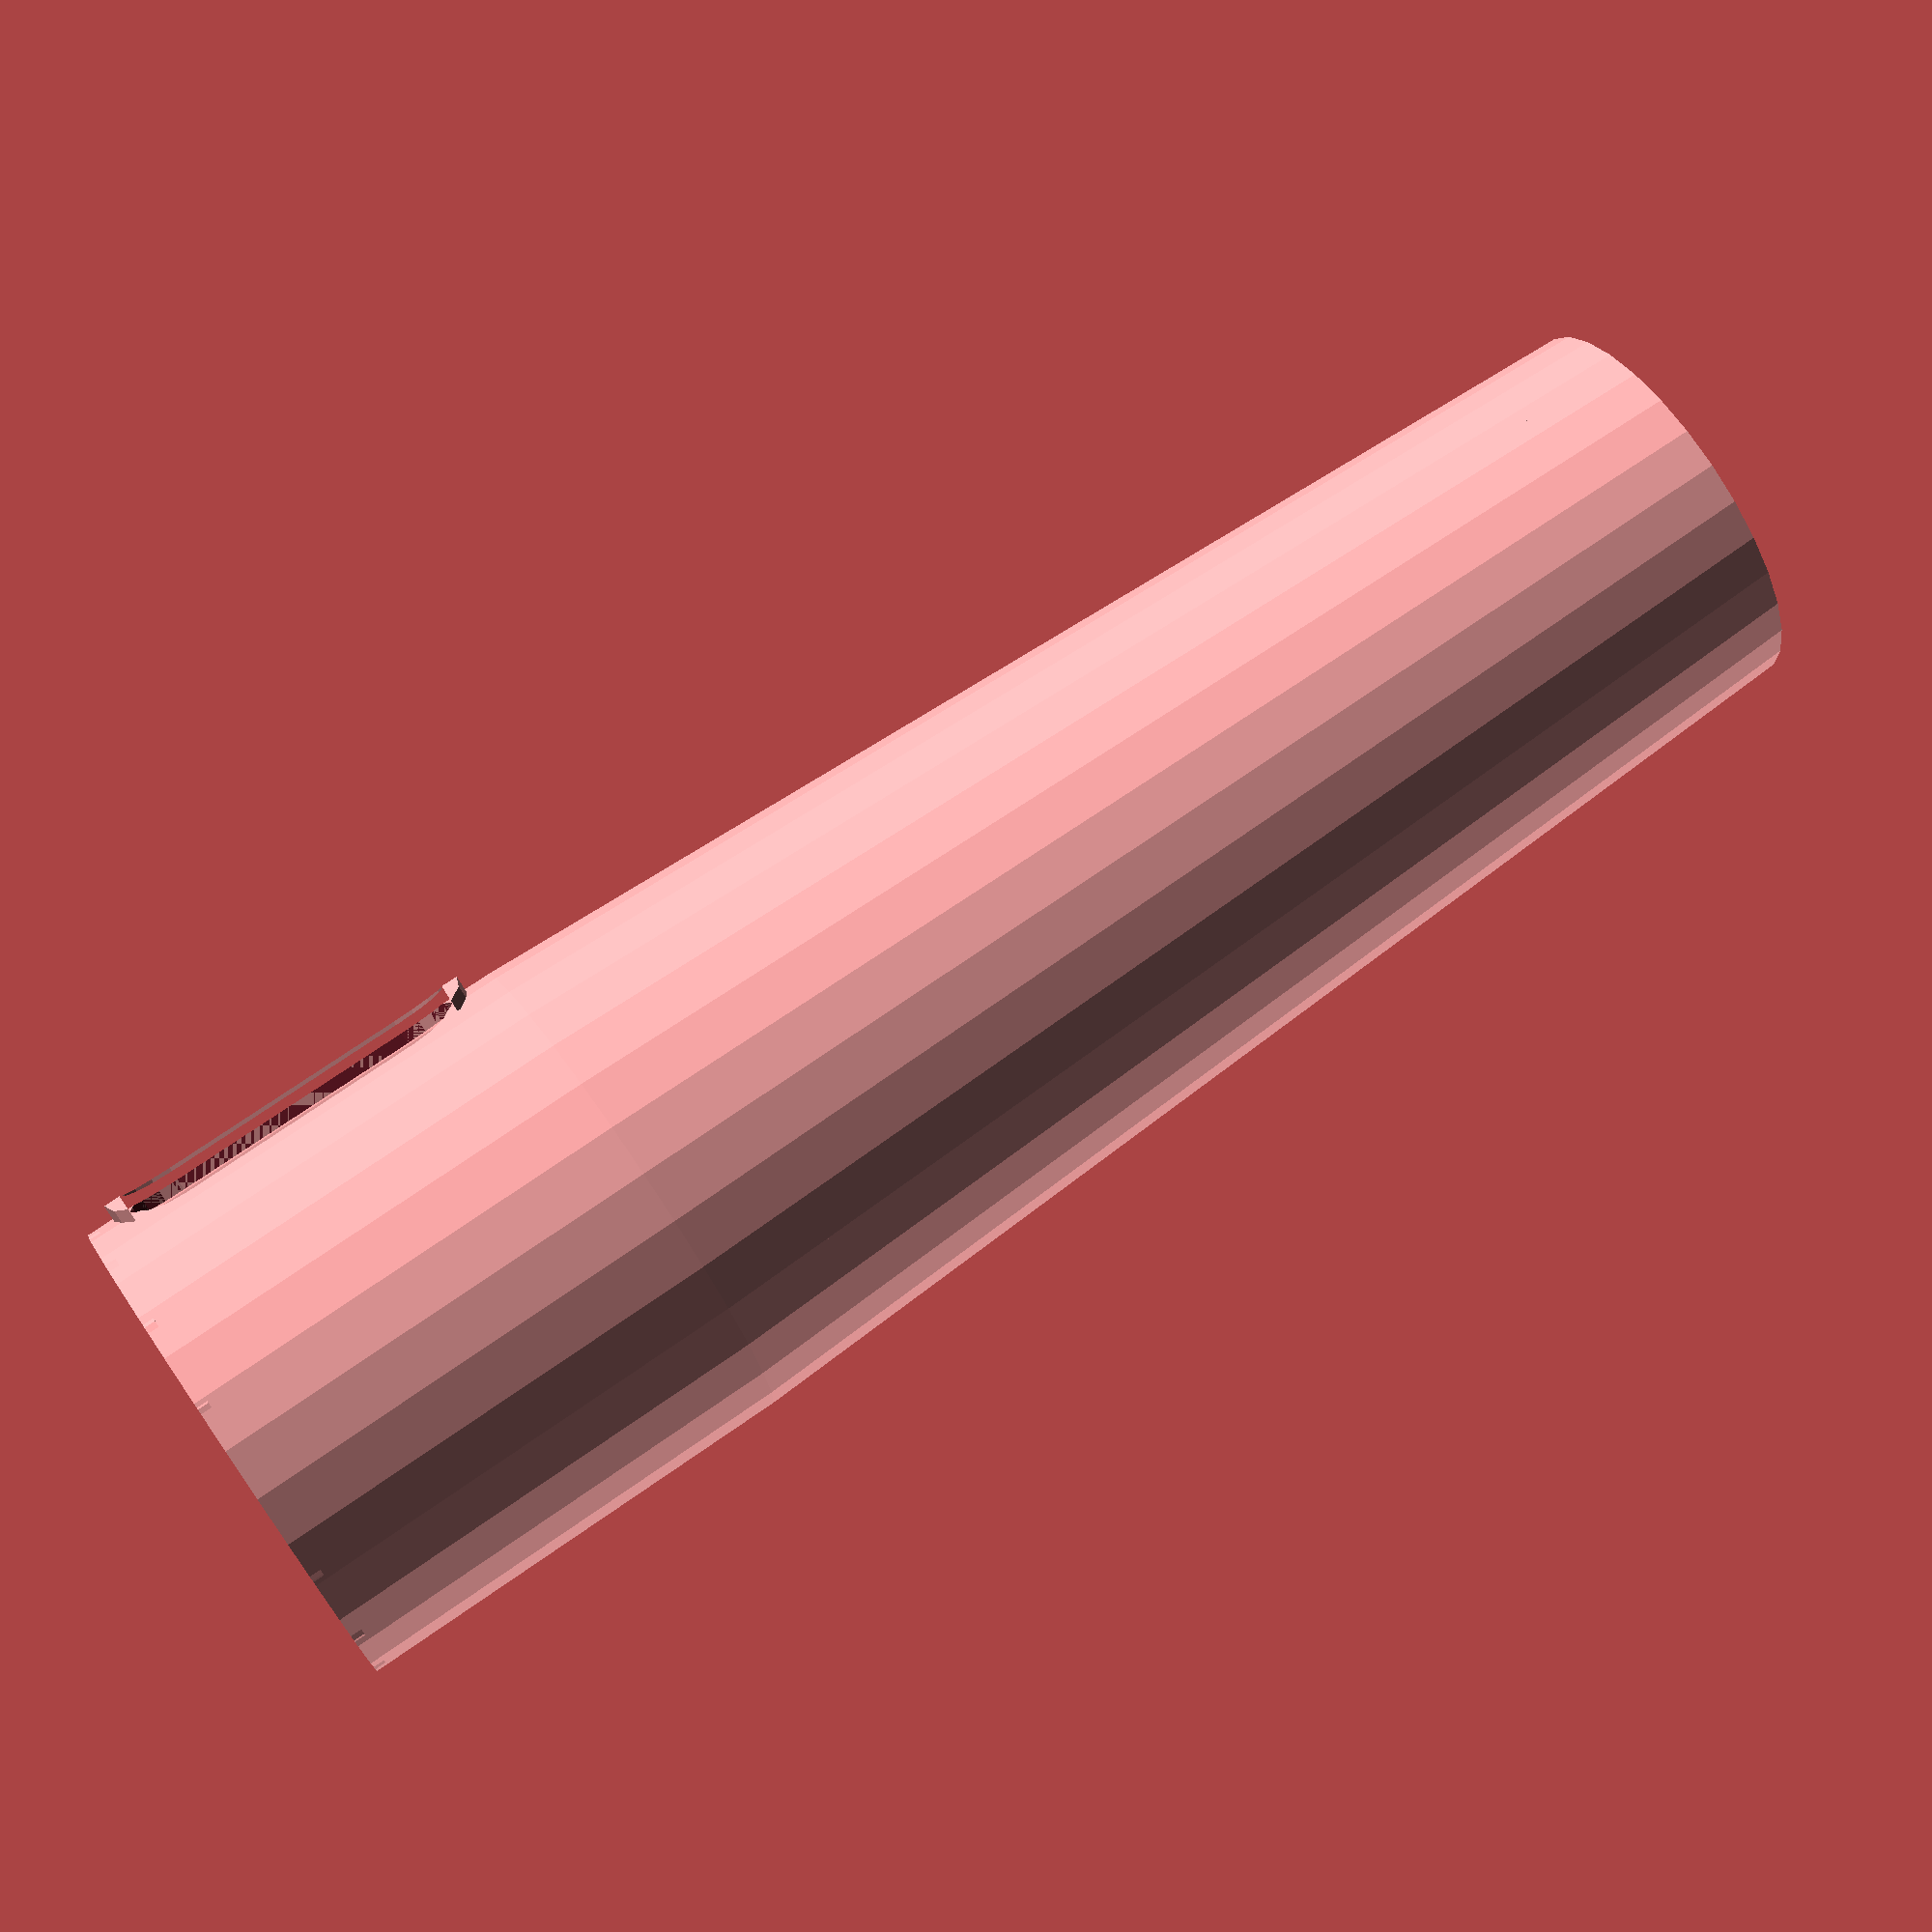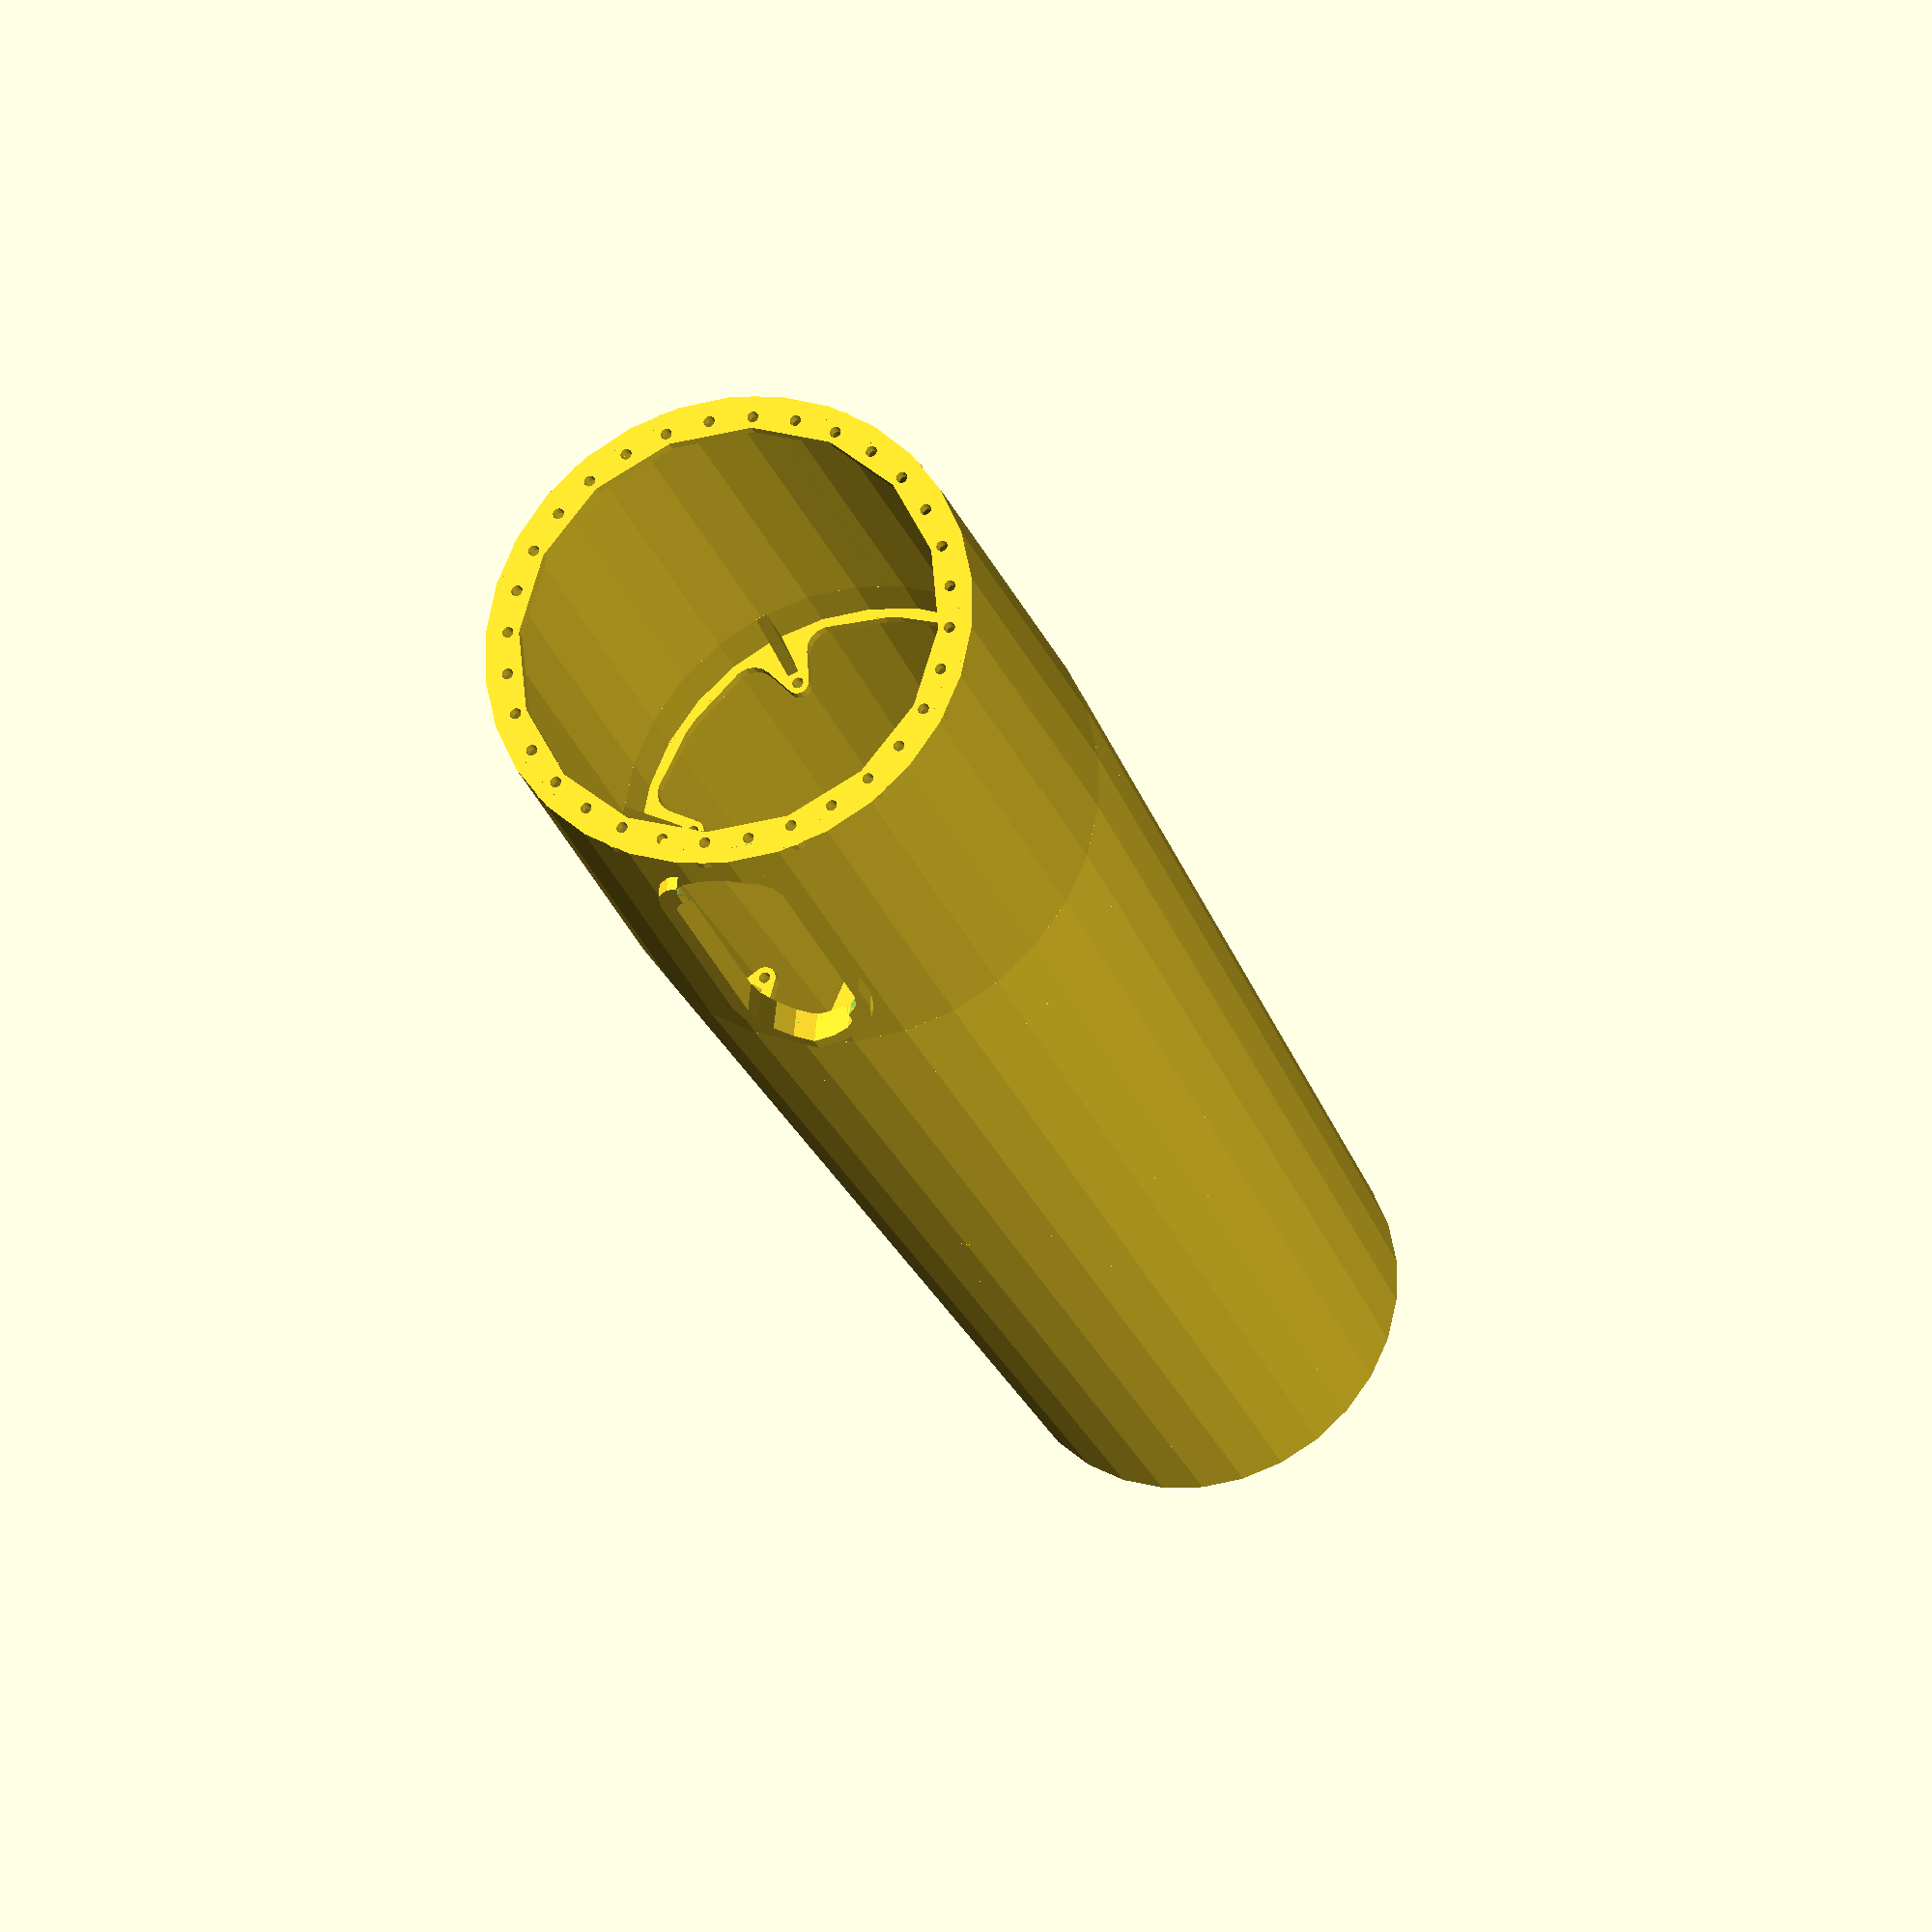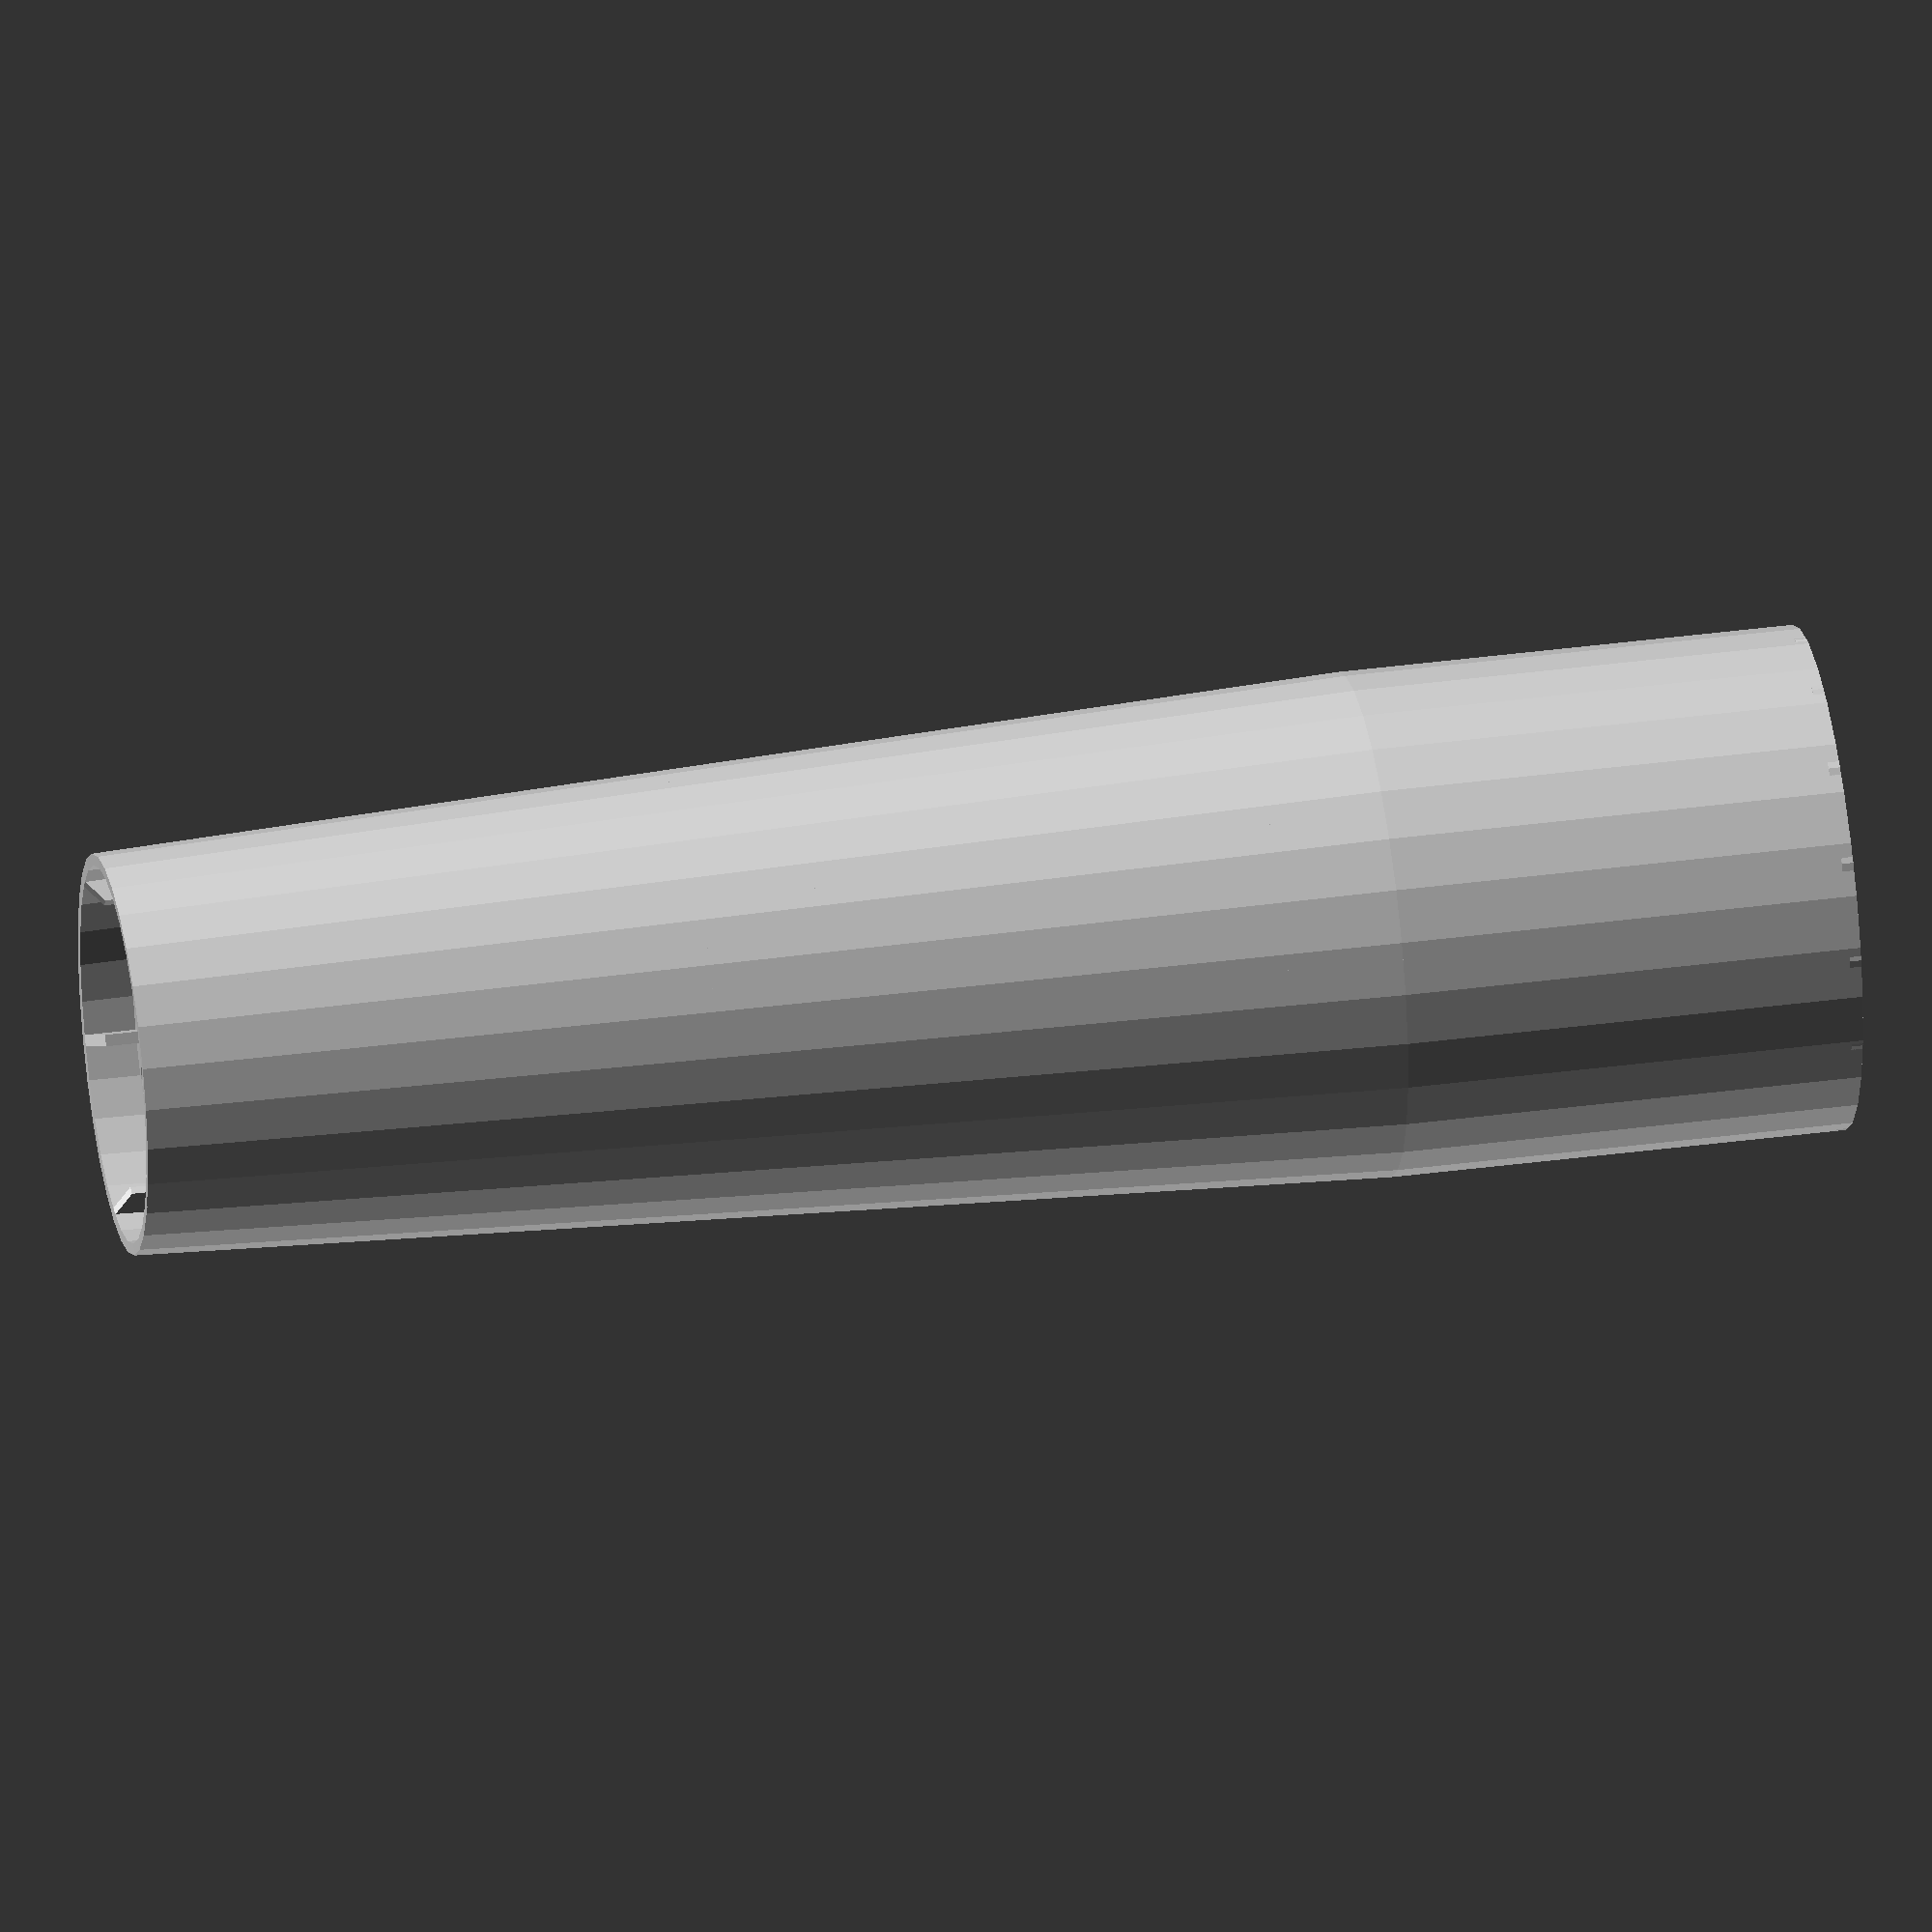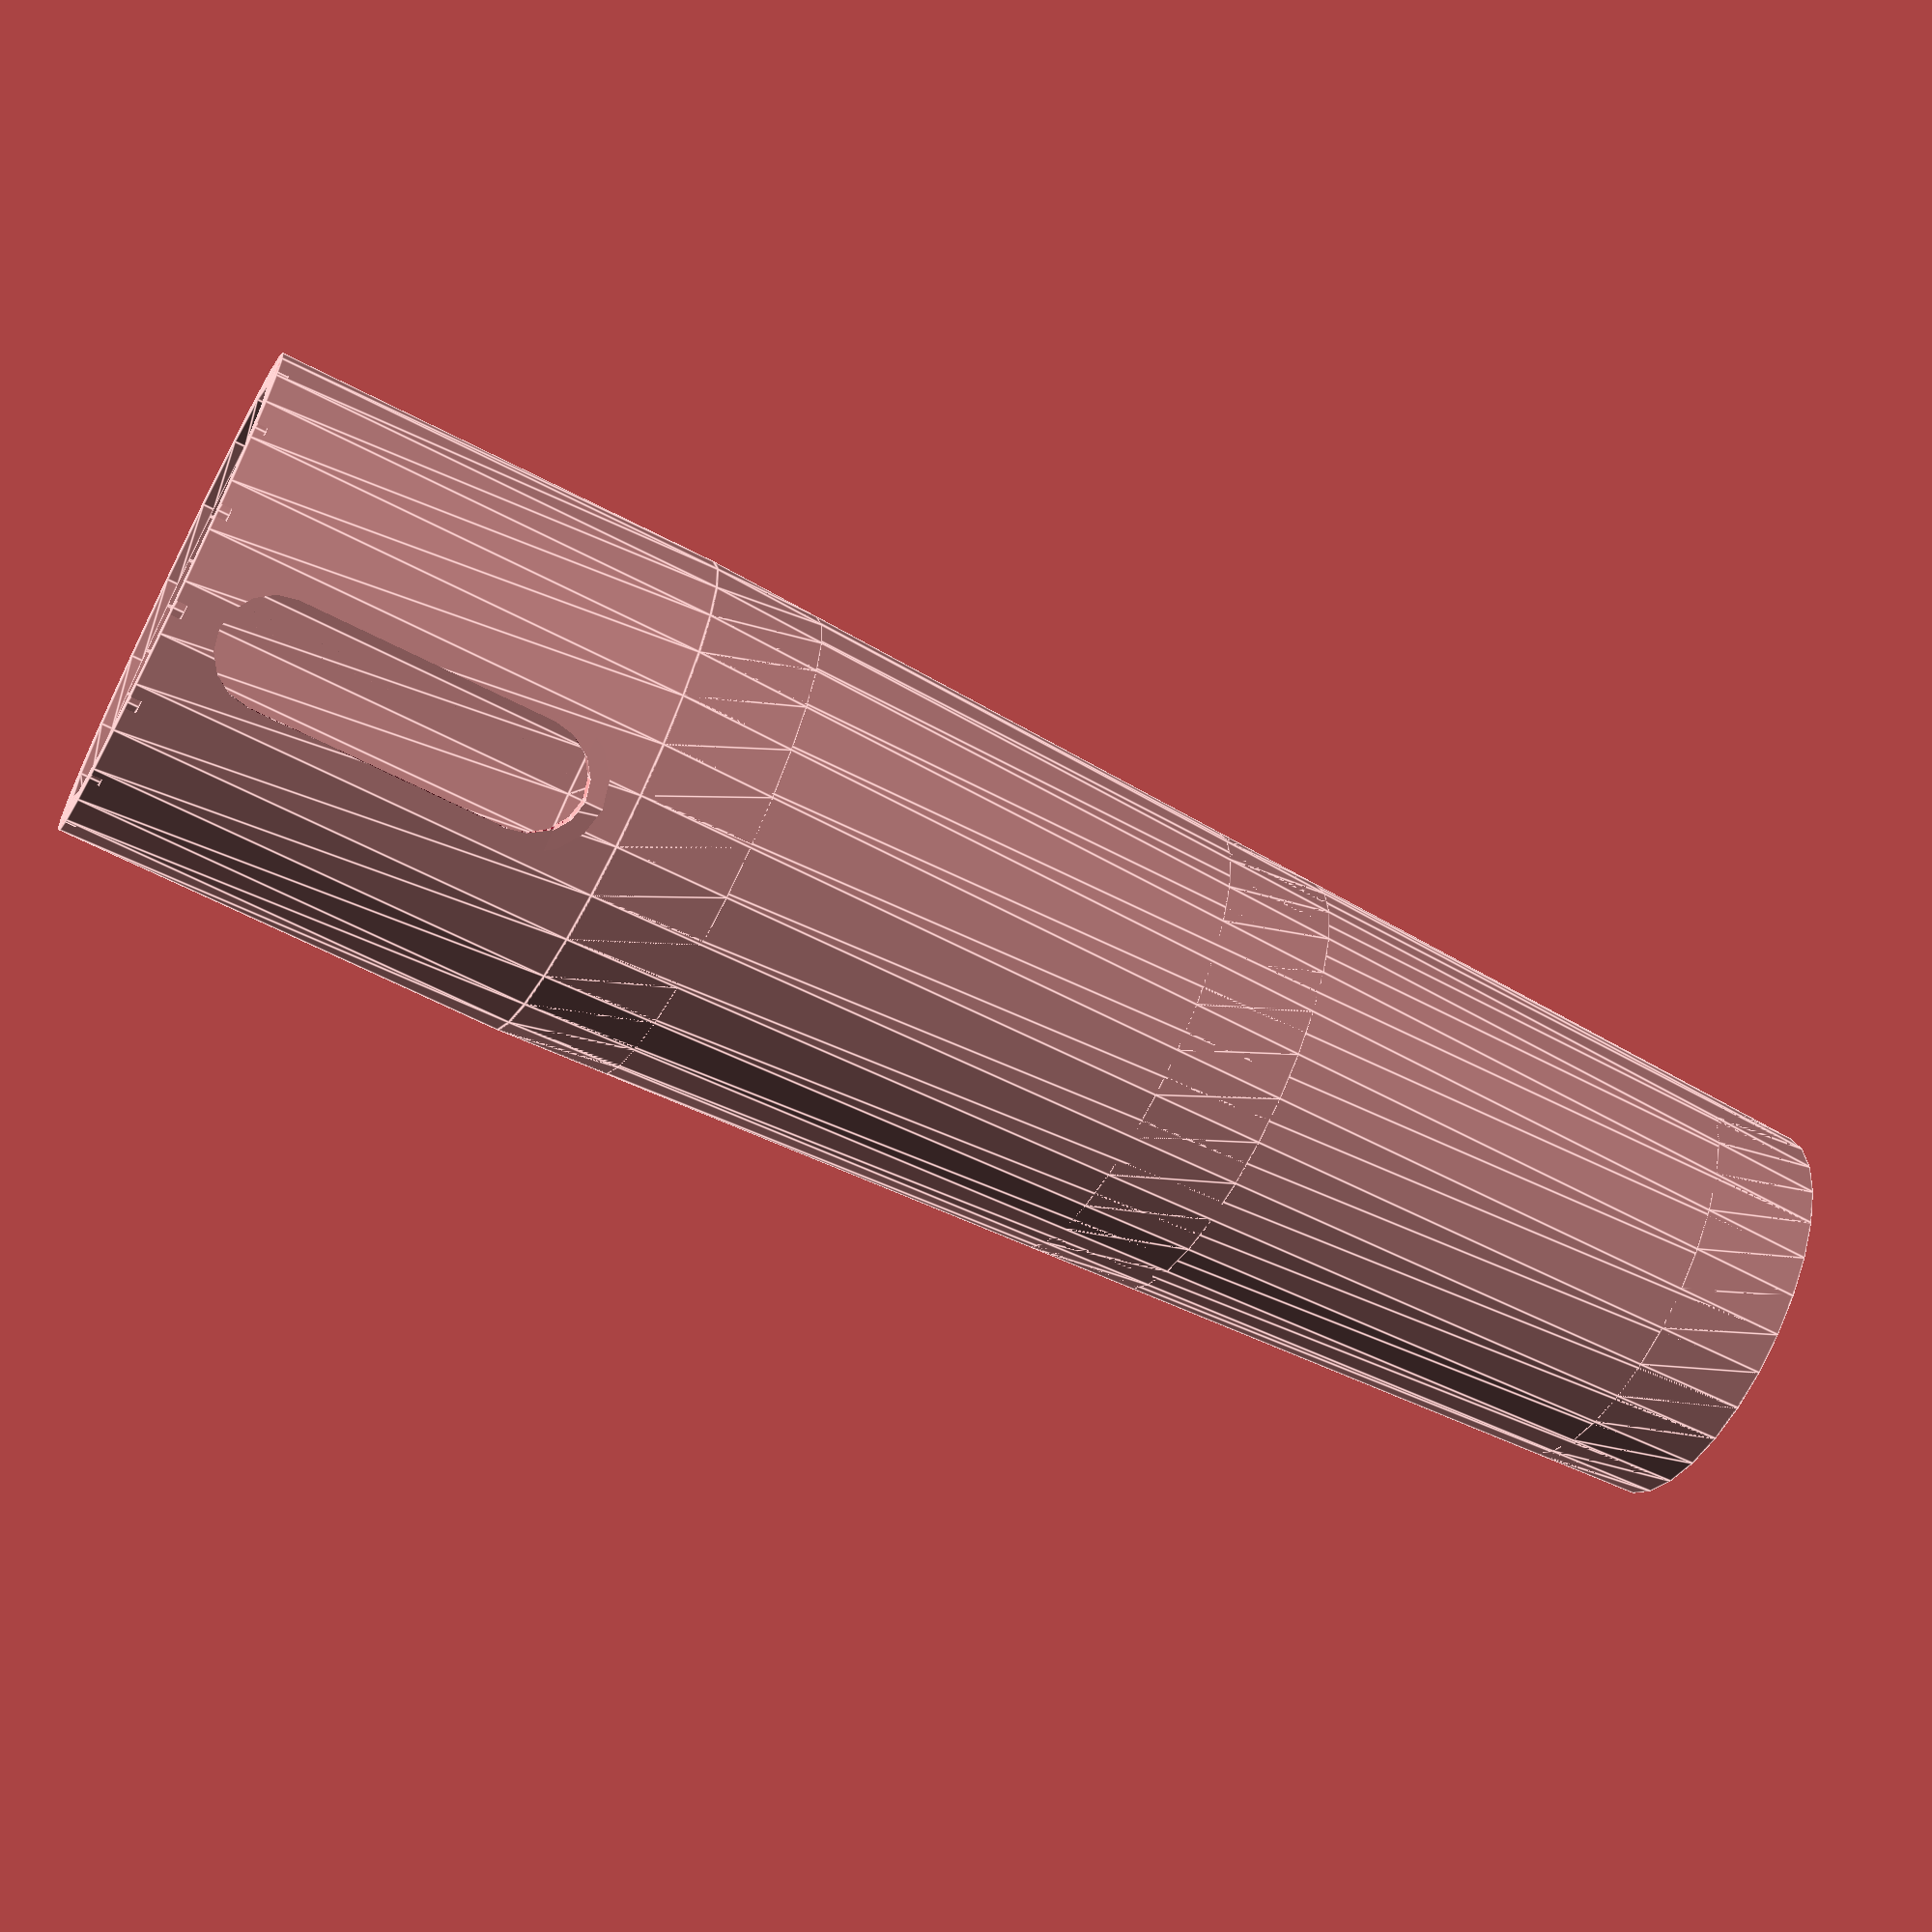
<openscad>
// Generated by Parametrix
ca_pole_static_poleCut_0 = [ [ 44.0000, 0.0000 ],[ 44.0000, 80.0000 ],[ 35.0000, 300.0000 ],[ 33.0017, 299.9183 ],[ 42.0000, 79.9591 ],[ 42.0000, 0.0000 ],[ 44.0000, 0.0000 ] ];
cb_pole_static_poleCut_0 = [  0, 1, 2, 3, 4, 5, 6 ];
a_pole_static_poleCut = concat(ca_pole_static_poleCut_0);
b_pole_static_poleCut = [cb_pole_static_poleCut_0];
ca_pole_static_poleFace_0 = [ [ 12.5000, 62.5000 ],[ 11.5485, 67.2835 ],[ 8.8388, 71.3388 ],[ 4.7835, 74.0485 ],[ 0.0000, 75.0000 ],[ -4.7835, 74.0485 ],[ -8.8388, 71.3388 ],[ -11.5485, 67.2835 ],[ -12.5000, 62.5000 ],[ -12.5000, 17.5000 ],[ -11.5485, 12.7165 ],[ -8.8388, 8.6612 ],[ -4.7835, 5.9515 ],[ -0.0000, 5.0000 ],[ 4.7835, 5.9515 ],[ 8.8388, 8.6612 ],[ 11.5485, 12.7165 ],[ 12.5000, 17.5000 ],[ 12.5000, 62.5000 ] ];
cb_pole_static_poleFace_0 = [  0, 1, 2, 3, 4, 5, 6, 7, 8, 9, 10, 11, 12, 13, 14, 15, 16, 17, 18 ];
ca_pole_static_poleFace_1 = [ [ 9.5000, 62.5000 ],[ 8.7769, 66.1355 ],[ 6.7175, 69.2175 ],[ 3.6355, 71.2769 ],[ 0.0000, 72.0000 ],[ -3.6355, 71.2769 ],[ -6.7175, 69.2175 ],[ -8.7769, 66.1355 ],[ -9.5000, 62.5000 ],[ -9.5000, 17.5000 ],[ -8.7769, 13.8645 ],[ -6.7175, 10.7825 ],[ -3.6355, 8.7231 ],[ -0.0000, 8.0000 ],[ 3.6355, 8.7231 ],[ 6.7175, 10.7825 ],[ 8.7769, 13.8645 ],[ 9.5000, 17.5000 ],[ 9.5000, 62.5000 ] ];
cb_pole_static_poleFace_1 = [  19, 20, 21, 22, 23, 24, 25, 26, 27, 28, 29, 30, 31, 32, 33, 34, 35, 36, 37 ];
a_pole_static_poleFace = concat(ca_pole_static_poleFace_0, ca_pole_static_poleFace_1);
b_pole_static_poleFace = [cb_pole_static_poleFace_0, cb_pole_static_poleFace_1];
ca_pole_static_poleBottom_0 = [ [ 44.0000, 0.0000 ],[ 40.6507, 16.8381 ],[ 31.1127, 31.1127 ],[ 16.8381, 40.6507 ],[ 0.0000, 44.0000 ],[ -16.8381, 40.6507 ],[ -31.1127, 31.1127 ],[ -40.6507, 16.8381 ],[ -44.0000, 0.0000 ],[ -40.6507, -16.8381 ],[ -31.1127, -31.1127 ],[ -16.8381, -40.6507 ],[ -0.0000, -44.0000 ],[ 16.8381, -40.6507 ],[ 31.1127, -31.1127 ],[ 40.6507, -16.8381 ],[ 44.0000, 0.0000 ] ];
cb_pole_static_poleBottom_0 = [  0, 1, 2, 3, 4, 5, 6, 7, 8, 9, 10, 11, 12, 13, 14, 15, 16 ];
ca_pole_static_poleBottom_1 = [ [ 38.0000, 0.0000 ],[ 35.1074, 14.5420 ],[ 26.8701, 26.8701 ],[ 14.5420, 35.1074 ],[ 0.0000, 38.0000 ],[ -14.5420, 35.1074 ],[ -26.8701, 26.8701 ],[ -35.1074, 14.5420 ],[ -38.0000, 0.0000 ],[ -35.1074, -14.5420 ],[ -26.8701, -26.8701 ],[ -14.5420, -35.1074 ],[ -0.0000, -38.0000 ],[ 14.5420, -35.1074 ],[ 26.8701, -26.8701 ],[ 35.1074, -14.5420 ],[ 38.0000, 0.0000 ] ];
cb_pole_static_poleBottom_1 = [  17, 18, 19, 20, 21, 22, 23, 24, 25, 26, 27, 28, 29, 30, 31, 32, 33 ];
ca_pole_static_poleBottom_2 = [ [ 41.0000, 0.0000 ],[ 40.9239, 0.3827 ],[ 40.7071, 0.7071 ],[ 40.3827, 0.9239 ],[ 40.0000, 1.0000 ],[ 39.6173, 0.9239 ],[ 39.2929, 0.7071 ],[ 39.0761, 0.3827 ],[ 39.0000, 0.0000 ],[ 39.0761, -0.3827 ],[ 39.2929, -0.7071 ],[ 39.6173, -0.9239 ],[ 40.0000, -1.0000 ],[ 40.3827, -0.9239 ],[ 40.7071, -0.7071 ],[ 40.9239, -0.3827 ],[ 41.0000, 0.0000 ] ];
cb_pole_static_poleBottom_2 = [  34, 35, 36, 37, 38, 39, 40, 41, 42, 43, 44, 45, 46, 47, 48, 49, 50 ];
ca_pole_static_poleBottom_3 = [ [ 40.2314, 7.8036 ],[ 40.1553, 8.1863 ],[ 39.9385, 8.5107 ],[ 39.6141, 8.7275 ],[ 39.2314, 8.8036 ],[ 38.8487, 8.7275 ],[ 38.5243, 8.5107 ],[ 38.3075, 8.1863 ],[ 38.2314, 7.8036 ],[ 38.3075, 7.4209 ],[ 38.5243, 7.0965 ],[ 38.8487, 6.8797 ],[ 39.2314, 6.8036 ],[ 39.6141, 6.8797 ],[ 39.9385, 7.0965 ],[ 40.1553, 7.4209 ],[ 40.2314, 7.8036 ] ];
cb_pole_static_poleBottom_3 = [  51, 52, 53, 54, 55, 56, 57, 58, 59, 60, 61, 62, 63, 64, 65, 66, 67 ];
ca_pole_static_poleBottom_4 = [ [ 37.9552, 15.3073 ],[ 37.8791, 15.6900 ],[ 37.6623, 16.0144 ],[ 37.3379, 16.2312 ],[ 36.9552, 16.3073 ],[ 36.5725, 16.2312 ],[ 36.2481, 16.0144 ],[ 36.0313, 15.6900 ],[ 35.9552, 15.3073 ],[ 36.0313, 14.9247 ],[ 36.2481, 14.6002 ],[ 36.5725, 14.3835 ],[ 36.9552, 14.3073 ],[ 37.3379, 14.3835 ],[ 37.6623, 14.6002 ],[ 37.8791, 14.9247 ],[ 37.9552, 15.3073 ] ];
cb_pole_static_poleBottom_4 = [  68, 69, 70, 71, 72, 73, 74, 75, 76, 77, 78, 79, 80, 81, 82, 83, 84 ];
ca_pole_static_poleBottom_5 = [ [ 34.2588, 22.2228 ],[ 34.1827, 22.6055 ],[ 33.9659, 22.9299 ],[ 33.6415, 23.1467 ],[ 33.2588, 23.2228 ],[ 32.8761, 23.1467 ],[ 32.5517, 22.9299 ],[ 32.3349, 22.6055 ],[ 32.2588, 22.2228 ],[ 32.3349, 21.8401 ],[ 32.5517, 21.5157 ],[ 32.8761, 21.2989 ],[ 33.2588, 21.2228 ],[ 33.6415, 21.2989 ],[ 33.9659, 21.5157 ],[ 34.1827, 21.8401 ],[ 34.2588, 22.2228 ] ];
cb_pole_static_poleBottom_5 = [  85, 86, 87, 88, 89, 90, 91, 92, 93, 94, 95, 96, 97, 98, 99, 100, 101 ];
ca_pole_static_poleBottom_6 = [ [ 29.2843, 28.2843 ],[ 29.2082, 28.6670 ],[ 28.9914, 28.9914 ],[ 28.6670, 29.2082 ],[ 28.2843, 29.2843 ],[ 27.9016, 29.2082 ],[ 27.5772, 28.9914 ],[ 27.3604, 28.6670 ],[ 27.2843, 28.2843 ],[ 27.3604, 27.9016 ],[ 27.5772, 27.5772 ],[ 27.9016, 27.3604 ],[ 28.2843, 27.2843 ],[ 28.6670, 27.3604 ],[ 28.9914, 27.5772 ],[ 29.2082, 27.9016 ],[ 29.2843, 28.2843 ] ];
cb_pole_static_poleBottom_6 = [  102, 103, 104, 105, 106, 107, 108, 109, 110, 111, 112, 113, 114, 115, 116, 117, 118 ];
ca_pole_static_poleBottom_7 = [ [ 23.2228, 33.2588 ],[ 23.1467, 33.6415 ],[ 22.9299, 33.9659 ],[ 22.6055, 34.1827 ],[ 22.2228, 34.2588 ],[ 21.8401, 34.1827 ],[ 21.5157, 33.9659 ],[ 21.2989, 33.6415 ],[ 21.2228, 33.2588 ],[ 21.2989, 32.8761 ],[ 21.5157, 32.5517 ],[ 21.8401, 32.3349 ],[ 22.2228, 32.2588 ],[ 22.6055, 32.3349 ],[ 22.9299, 32.5517 ],[ 23.1467, 32.8761 ],[ 23.2228, 33.2588 ] ];
cb_pole_static_poleBottom_7 = [  119, 120, 121, 122, 123, 124, 125, 126, 127, 128, 129, 130, 131, 132, 133, 134, 135 ];
ca_pole_static_poleBottom_8 = [ [ 16.3073, 36.9552 ],[ 16.2312, 37.3379 ],[ 16.0144, 37.6623 ],[ 15.6900, 37.8791 ],[ 15.3073, 37.9552 ],[ 14.9247, 37.8791 ],[ 14.6002, 37.6623 ],[ 14.3835, 37.3379 ],[ 14.3073, 36.9552 ],[ 14.3835, 36.5725 ],[ 14.6002, 36.2481 ],[ 14.9247, 36.0313 ],[ 15.3073, 35.9552 ],[ 15.6900, 36.0313 ],[ 16.0144, 36.2481 ],[ 16.2312, 36.5725 ],[ 16.3073, 36.9552 ] ];
cb_pole_static_poleBottom_8 = [  136, 137, 138, 139, 140, 141, 142, 143, 144, 145, 146, 147, 148, 149, 150, 151, 152 ];
ca_pole_static_poleBottom_9 = [ [ 8.8036, 39.2314 ],[ 8.7275, 39.6141 ],[ 8.5107, 39.9385 ],[ 8.1863, 40.1553 ],[ 7.8036, 40.2314 ],[ 7.4209, 40.1553 ],[ 7.0965, 39.9385 ],[ 6.8797, 39.6141 ],[ 6.8036, 39.2314 ],[ 6.8797, 38.8487 ],[ 7.0965, 38.5243 ],[ 7.4209, 38.3075 ],[ 7.8036, 38.2314 ],[ 8.1863, 38.3075 ],[ 8.5107, 38.5243 ],[ 8.7275, 38.8487 ],[ 8.8036, 39.2314 ] ];
cb_pole_static_poleBottom_9 = [  153, 154, 155, 156, 157, 158, 159, 160, 161, 162, 163, 164, 165, 166, 167, 168, 169 ];
ca_pole_static_poleBottom_10 = [ [ 1.0000, 40.0000 ],[ 0.9239, 40.3827 ],[ 0.7071, 40.7071 ],[ 0.3827, 40.9239 ],[ 0.0000, 41.0000 ],[ -0.3827, 40.9239 ],[ -0.7071, 40.7071 ],[ -0.9239, 40.3827 ],[ -1.0000, 40.0000 ],[ -0.9239, 39.6173 ],[ -0.7071, 39.2929 ],[ -0.3827, 39.0761 ],[ 0.0000, 39.0000 ],[ 0.3827, 39.0761 ],[ 0.7071, 39.2929 ],[ 0.9239, 39.6173 ],[ 1.0000, 40.0000 ] ];
cb_pole_static_poleBottom_10 = [  170, 171, 172, 173, 174, 175, 176, 177, 178, 179, 180, 181, 182, 183, 184, 185, 186 ];
ca_pole_static_poleBottom_11 = [ [ -6.8036, 39.2314 ],[ -6.8797, 39.6141 ],[ -7.0965, 39.9385 ],[ -7.4209, 40.1553 ],[ -7.8036, 40.2314 ],[ -8.1863, 40.1553 ],[ -8.5107, 39.9385 ],[ -8.7275, 39.6141 ],[ -8.8036, 39.2314 ],[ -8.7275, 38.8487 ],[ -8.5107, 38.5243 ],[ -8.1863, 38.3075 ],[ -7.8036, 38.2314 ],[ -7.4209, 38.3075 ],[ -7.0965, 38.5243 ],[ -6.8797, 38.8487 ],[ -6.8036, 39.2314 ] ];
cb_pole_static_poleBottom_11 = [  187, 188, 189, 190, 191, 192, 193, 194, 195, 196, 197, 198, 199, 200, 201, 202, 203 ];
ca_pole_static_poleBottom_12 = [ [ -14.3073, 36.9552 ],[ -14.3835, 37.3379 ],[ -14.6002, 37.6623 ],[ -14.9247, 37.8791 ],[ -15.3073, 37.9552 ],[ -15.6900, 37.8791 ],[ -16.0144, 37.6623 ],[ -16.2312, 37.3379 ],[ -16.3073, 36.9552 ],[ -16.2312, 36.5725 ],[ -16.0144, 36.2481 ],[ -15.6900, 36.0313 ],[ -15.3073, 35.9552 ],[ -14.9247, 36.0313 ],[ -14.6002, 36.2481 ],[ -14.3835, 36.5725 ],[ -14.3073, 36.9552 ] ];
cb_pole_static_poleBottom_12 = [  204, 205, 206, 207, 208, 209, 210, 211, 212, 213, 214, 215, 216, 217, 218, 219, 220 ];
ca_pole_static_poleBottom_13 = [ [ -21.2228, 33.2588 ],[ -21.2989, 33.6415 ],[ -21.5157, 33.9659 ],[ -21.8401, 34.1827 ],[ -22.2228, 34.2588 ],[ -22.6055, 34.1827 ],[ -22.9299, 33.9659 ],[ -23.1467, 33.6415 ],[ -23.2228, 33.2588 ],[ -23.1467, 32.8761 ],[ -22.9299, 32.5517 ],[ -22.6055, 32.3349 ],[ -22.2228, 32.2588 ],[ -21.8401, 32.3349 ],[ -21.5157, 32.5517 ],[ -21.2989, 32.8761 ],[ -21.2228, 33.2588 ] ];
cb_pole_static_poleBottom_13 = [  221, 222, 223, 224, 225, 226, 227, 228, 229, 230, 231, 232, 233, 234, 235, 236, 237 ];
ca_pole_static_poleBottom_14 = [ [ -27.2843, 28.2843 ],[ -27.3604, 28.6670 ],[ -27.5772, 28.9914 ],[ -27.9016, 29.2082 ],[ -28.2843, 29.2843 ],[ -28.6670, 29.2082 ],[ -28.9914, 28.9914 ],[ -29.2082, 28.6670 ],[ -29.2843, 28.2843 ],[ -29.2082, 27.9016 ],[ -28.9914, 27.5772 ],[ -28.6670, 27.3604 ],[ -28.2843, 27.2843 ],[ -27.9016, 27.3604 ],[ -27.5772, 27.5772 ],[ -27.3604, 27.9016 ],[ -27.2843, 28.2843 ] ];
cb_pole_static_poleBottom_14 = [  238, 239, 240, 241, 242, 243, 244, 245, 246, 247, 248, 249, 250, 251, 252, 253, 254 ];
ca_pole_static_poleBottom_15 = [ [ -32.2588, 22.2228 ],[ -32.3349, 22.6055 ],[ -32.5517, 22.9299 ],[ -32.8761, 23.1467 ],[ -33.2588, 23.2228 ],[ -33.6415, 23.1467 ],[ -33.9659, 22.9299 ],[ -34.1827, 22.6055 ],[ -34.2588, 22.2228 ],[ -34.1827, 21.8401 ],[ -33.9659, 21.5157 ],[ -33.6415, 21.2989 ],[ -33.2588, 21.2228 ],[ -32.8761, 21.2989 ],[ -32.5517, 21.5157 ],[ -32.3349, 21.8401 ],[ -32.2588, 22.2228 ] ];
cb_pole_static_poleBottom_15 = [  255, 256, 257, 258, 259, 260, 261, 262, 263, 264, 265, 266, 267, 268, 269, 270, 271 ];
ca_pole_static_poleBottom_16 = [ [ -35.9552, 15.3073 ],[ -36.0313, 15.6900 ],[ -36.2481, 16.0144 ],[ -36.5725, 16.2312 ],[ -36.9552, 16.3073 ],[ -37.3379, 16.2312 ],[ -37.6623, 16.0144 ],[ -37.8791, 15.6900 ],[ -37.9552, 15.3073 ],[ -37.8791, 14.9247 ],[ -37.6623, 14.6002 ],[ -37.3379, 14.3835 ],[ -36.9552, 14.3073 ],[ -36.5725, 14.3835 ],[ -36.2481, 14.6002 ],[ -36.0313, 14.9247 ],[ -35.9552, 15.3073 ] ];
cb_pole_static_poleBottom_16 = [  272, 273, 274, 275, 276, 277, 278, 279, 280, 281, 282, 283, 284, 285, 286, 287, 288 ];
ca_pole_static_poleBottom_17 = [ [ -38.2314, 7.8036 ],[ -38.3075, 8.1863 ],[ -38.5243, 8.5107 ],[ -38.8487, 8.7275 ],[ -39.2314, 8.8036 ],[ -39.6141, 8.7275 ],[ -39.9385, 8.5107 ],[ -40.1553, 8.1863 ],[ -40.2314, 7.8036 ],[ -40.1553, 7.4209 ],[ -39.9385, 7.0965 ],[ -39.6141, 6.8797 ],[ -39.2314, 6.8036 ],[ -38.8487, 6.8797 ],[ -38.5243, 7.0965 ],[ -38.3075, 7.4209 ],[ -38.2314, 7.8036 ] ];
cb_pole_static_poleBottom_17 = [  289, 290, 291, 292, 293, 294, 295, 296, 297, 298, 299, 300, 301, 302, 303, 304, 305 ];
ca_pole_static_poleBottom_18 = [ [ -39.0000, 0.0000 ],[ -39.0761, 0.3827 ],[ -39.2929, 0.7071 ],[ -39.6173, 0.9239 ],[ -40.0000, 1.0000 ],[ -40.3827, 0.9239 ],[ -40.7071, 0.7071 ],[ -40.9239, 0.3827 ],[ -41.0000, 0.0000 ],[ -40.9239, -0.3827 ],[ -40.7071, -0.7071 ],[ -40.3827, -0.9239 ],[ -40.0000, -1.0000 ],[ -39.6173, -0.9239 ],[ -39.2929, -0.7071 ],[ -39.0761, -0.3827 ],[ -39.0000, 0.0000 ] ];
cb_pole_static_poleBottom_18 = [  306, 307, 308, 309, 310, 311, 312, 313, 314, 315, 316, 317, 318, 319, 320, 321, 322 ];
ca_pole_static_poleBottom_19 = [ [ -38.2314, -7.8036 ],[ -38.3075, -7.4209 ],[ -38.5243, -7.0965 ],[ -38.8487, -6.8797 ],[ -39.2314, -6.8036 ],[ -39.6141, -6.8797 ],[ -39.9385, -7.0965 ],[ -40.1553, -7.4209 ],[ -40.2314, -7.8036 ],[ -40.1553, -8.1863 ],[ -39.9385, -8.5107 ],[ -39.6141, -8.7275 ],[ -39.2314, -8.8036 ],[ -38.8487, -8.7275 ],[ -38.5243, -8.5107 ],[ -38.3075, -8.1863 ],[ -38.2314, -7.8036 ] ];
cb_pole_static_poleBottom_19 = [  323, 324, 325, 326, 327, 328, 329, 330, 331, 332, 333, 334, 335, 336, 337, 338, 339 ];
ca_pole_static_poleBottom_20 = [ [ -35.9552, -15.3073 ],[ -36.0313, -14.9247 ],[ -36.2481, -14.6002 ],[ -36.5725, -14.3835 ],[ -36.9552, -14.3073 ],[ -37.3379, -14.3835 ],[ -37.6623, -14.6002 ],[ -37.8791, -14.9247 ],[ -37.9552, -15.3073 ],[ -37.8791, -15.6900 ],[ -37.6623, -16.0144 ],[ -37.3379, -16.2312 ],[ -36.9552, -16.3073 ],[ -36.5725, -16.2312 ],[ -36.2481, -16.0144 ],[ -36.0313, -15.6900 ],[ -35.9552, -15.3073 ] ];
cb_pole_static_poleBottom_20 = [  340, 341, 342, 343, 344, 345, 346, 347, 348, 349, 350, 351, 352, 353, 354, 355, 356 ];
ca_pole_static_poleBottom_21 = [ [ -32.2588, -22.2228 ],[ -32.3349, -21.8401 ],[ -32.5517, -21.5157 ],[ -32.8761, -21.2989 ],[ -33.2588, -21.2228 ],[ -33.6415, -21.2989 ],[ -33.9659, -21.5157 ],[ -34.1827, -21.8401 ],[ -34.2588, -22.2228 ],[ -34.1827, -22.6055 ],[ -33.9659, -22.9299 ],[ -33.6415, -23.1467 ],[ -33.2588, -23.2228 ],[ -32.8761, -23.1467 ],[ -32.5517, -22.9299 ],[ -32.3349, -22.6055 ],[ -32.2588, -22.2228 ] ];
cb_pole_static_poleBottom_21 = [  357, 358, 359, 360, 361, 362, 363, 364, 365, 366, 367, 368, 369, 370, 371, 372, 373 ];
ca_pole_static_poleBottom_22 = [ [ -27.2843, -28.2843 ],[ -27.3604, -27.9016 ],[ -27.5772, -27.5772 ],[ -27.9016, -27.3604 ],[ -28.2843, -27.2843 ],[ -28.6670, -27.3604 ],[ -28.9914, -27.5772 ],[ -29.2082, -27.9016 ],[ -29.2843, -28.2843 ],[ -29.2082, -28.6670 ],[ -28.9914, -28.9914 ],[ -28.6670, -29.2082 ],[ -28.2843, -29.2843 ],[ -27.9016, -29.2082 ],[ -27.5772, -28.9914 ],[ -27.3604, -28.6670 ],[ -27.2843, -28.2843 ] ];
cb_pole_static_poleBottom_22 = [  374, 375, 376, 377, 378, 379, 380, 381, 382, 383, 384, 385, 386, 387, 388, 389, 390 ];
ca_pole_static_poleBottom_23 = [ [ -21.2228, -33.2588 ],[ -21.2989, -32.8761 ],[ -21.5157, -32.5517 ],[ -21.8401, -32.3349 ],[ -22.2228, -32.2588 ],[ -22.6055, -32.3349 ],[ -22.9299, -32.5517 ],[ -23.1467, -32.8761 ],[ -23.2228, -33.2588 ],[ -23.1467, -33.6415 ],[ -22.9299, -33.9659 ],[ -22.6055, -34.1827 ],[ -22.2228, -34.2588 ],[ -21.8401, -34.1827 ],[ -21.5157, -33.9659 ],[ -21.2989, -33.6415 ],[ -21.2228, -33.2588 ] ];
cb_pole_static_poleBottom_23 = [  391, 392, 393, 394, 395, 396, 397, 398, 399, 400, 401, 402, 403, 404, 405, 406, 407 ];
ca_pole_static_poleBottom_24 = [ [ -14.3073, -36.9552 ],[ -14.3835, -36.5725 ],[ -14.6002, -36.2481 ],[ -14.9247, -36.0313 ],[ -15.3073, -35.9552 ],[ -15.6900, -36.0313 ],[ -16.0144, -36.2481 ],[ -16.2312, -36.5725 ],[ -16.3073, -36.9552 ],[ -16.2312, -37.3379 ],[ -16.0144, -37.6623 ],[ -15.6900, -37.8791 ],[ -15.3073, -37.9552 ],[ -14.9247, -37.8791 ],[ -14.6002, -37.6623 ],[ -14.3835, -37.3379 ],[ -14.3073, -36.9552 ] ];
cb_pole_static_poleBottom_24 = [  408, 409, 410, 411, 412, 413, 414, 415, 416, 417, 418, 419, 420, 421, 422, 423, 424 ];
ca_pole_static_poleBottom_25 = [ [ -6.8036, -39.2314 ],[ -6.8797, -38.8487 ],[ -7.0965, -38.5243 ],[ -7.4209, -38.3075 ],[ -7.8036, -38.2314 ],[ -8.1863, -38.3075 ],[ -8.5107, -38.5243 ],[ -8.7275, -38.8487 ],[ -8.8036, -39.2314 ],[ -8.7275, -39.6141 ],[ -8.5107, -39.9385 ],[ -8.1863, -40.1553 ],[ -7.8036, -40.2314 ],[ -7.4209, -40.1553 ],[ -7.0965, -39.9385 ],[ -6.8797, -39.6141 ],[ -6.8036, -39.2314 ] ];
cb_pole_static_poleBottom_25 = [  425, 426, 427, 428, 429, 430, 431, 432, 433, 434, 435, 436, 437, 438, 439, 440, 441 ];
ca_pole_static_poleBottom_26 = [ [ 1.0000, -40.0000 ],[ 0.9239, -39.6173 ],[ 0.7071, -39.2929 ],[ 0.3827, -39.0761 ],[ -0.0000, -39.0000 ],[ -0.3827, -39.0761 ],[ -0.7071, -39.2929 ],[ -0.9239, -39.6173 ],[ -1.0000, -40.0000 ],[ -0.9239, -40.3827 ],[ -0.7071, -40.7071 ],[ -0.3827, -40.9239 ],[ -0.0000, -41.0000 ],[ 0.3827, -40.9239 ],[ 0.7071, -40.7071 ],[ 0.9239, -40.3827 ],[ 1.0000, -40.0000 ] ];
cb_pole_static_poleBottom_26 = [  442, 443, 444, 445, 446, 447, 448, 449, 450, 451, 452, 453, 454, 455, 456, 457, 458 ];
ca_pole_static_poleBottom_27 = [ [ 8.8036, -39.2314 ],[ 8.7275, -38.8487 ],[ 8.5107, -38.5243 ],[ 8.1863, -38.3075 ],[ 7.8036, -38.2314 ],[ 7.4209, -38.3075 ],[ 7.0965, -38.5243 ],[ 6.8797, -38.8487 ],[ 6.8036, -39.2314 ],[ 6.8797, -39.6141 ],[ 7.0965, -39.9385 ],[ 7.4209, -40.1553 ],[ 7.8036, -40.2314 ],[ 8.1863, -40.1553 ],[ 8.5107, -39.9385 ],[ 8.7275, -39.6141 ],[ 8.8036, -39.2314 ] ];
cb_pole_static_poleBottom_27 = [  459, 460, 461, 462, 463, 464, 465, 466, 467, 468, 469, 470, 471, 472, 473, 474, 475 ];
ca_pole_static_poleBottom_28 = [ [ 16.3073, -36.9552 ],[ 16.2312, -36.5725 ],[ 16.0144, -36.2481 ],[ 15.6900, -36.0313 ],[ 15.3073, -35.9552 ],[ 14.9247, -36.0313 ],[ 14.6002, -36.2481 ],[ 14.3835, -36.5725 ],[ 14.3073, -36.9552 ],[ 14.3835, -37.3379 ],[ 14.6002, -37.6623 ],[ 14.9247, -37.8791 ],[ 15.3073, -37.9552 ],[ 15.6900, -37.8791 ],[ 16.0144, -37.6623 ],[ 16.2312, -37.3379 ],[ 16.3073, -36.9552 ] ];
cb_pole_static_poleBottom_28 = [  476, 477, 478, 479, 480, 481, 482, 483, 484, 485, 486, 487, 488, 489, 490, 491, 492 ];
ca_pole_static_poleBottom_29 = [ [ 23.2228, -33.2588 ],[ 23.1467, -32.8761 ],[ 22.9299, -32.5517 ],[ 22.6055, -32.3349 ],[ 22.2228, -32.2588 ],[ 21.8401, -32.3349 ],[ 21.5157, -32.5517 ],[ 21.2989, -32.8761 ],[ 21.2228, -33.2588 ],[ 21.2989, -33.6415 ],[ 21.5157, -33.9659 ],[ 21.8401, -34.1827 ],[ 22.2228, -34.2588 ],[ 22.6055, -34.1827 ],[ 22.9299, -33.9659 ],[ 23.1467, -33.6415 ],[ 23.2228, -33.2588 ] ];
cb_pole_static_poleBottom_29 = [  493, 494, 495, 496, 497, 498, 499, 500, 501, 502, 503, 504, 505, 506, 507, 508, 509 ];
ca_pole_static_poleBottom_30 = [ [ 29.2843, -28.2843 ],[ 29.2082, -27.9016 ],[ 28.9914, -27.5772 ],[ 28.6670, -27.3604 ],[ 28.2843, -27.2843 ],[ 27.9016, -27.3604 ],[ 27.5772, -27.5772 ],[ 27.3604, -27.9016 ],[ 27.2843, -28.2843 ],[ 27.3604, -28.6670 ],[ 27.5772, -28.9914 ],[ 27.9016, -29.2082 ],[ 28.2843, -29.2843 ],[ 28.6670, -29.2082 ],[ 28.9914, -28.9914 ],[ 29.2082, -28.6670 ],[ 29.2843, -28.2843 ] ];
cb_pole_static_poleBottom_30 = [  510, 511, 512, 513, 514, 515, 516, 517, 518, 519, 520, 521, 522, 523, 524, 525, 526 ];
ca_pole_static_poleBottom_31 = [ [ 34.2588, -22.2228 ],[ 34.1827, -21.8401 ],[ 33.9659, -21.5157 ],[ 33.6415, -21.2989 ],[ 33.2588, -21.2228 ],[ 32.8761, -21.2989 ],[ 32.5517, -21.5157 ],[ 32.3349, -21.8401 ],[ 32.2588, -22.2228 ],[ 32.3349, -22.6055 ],[ 32.5517, -22.9299 ],[ 32.8761, -23.1467 ],[ 33.2588, -23.2228 ],[ 33.6415, -23.1467 ],[ 33.9659, -22.9299 ],[ 34.1827, -22.6055 ],[ 34.2588, -22.2228 ] ];
cb_pole_static_poleBottom_31 = [  527, 528, 529, 530, 531, 532, 533, 534, 535, 536, 537, 538, 539, 540, 541, 542, 543 ];
ca_pole_static_poleBottom_32 = [ [ 37.9552, -15.3073 ],[ 37.8791, -14.9247 ],[ 37.6623, -14.6002 ],[ 37.3379, -14.3835 ],[ 36.9552, -14.3073 ],[ 36.5725, -14.3835 ],[ 36.2481, -14.6002 ],[ 36.0313, -14.9247 ],[ 35.9552, -15.3073 ],[ 36.0313, -15.6900 ],[ 36.2481, -16.0144 ],[ 36.5725, -16.2312 ],[ 36.9552, -16.3073 ],[ 37.3379, -16.2312 ],[ 37.6623, -16.0144 ],[ 37.8791, -15.6900 ],[ 37.9552, -15.3073 ] ];
cb_pole_static_poleBottom_32 = [  544, 545, 546, 547, 548, 549, 550, 551, 552, 553, 554, 555, 556, 557, 558, 559, 560 ];
ca_pole_static_poleBottom_33 = [ [ 40.2314, -7.8036 ],[ 40.1553, -7.4209 ],[ 39.9385, -7.0965 ],[ 39.6141, -6.8797 ],[ 39.2314, -6.8036 ],[ 38.8487, -6.8797 ],[ 38.5243, -7.0965 ],[ 38.3075, -7.4209 ],[ 38.2314, -7.8036 ],[ 38.3075, -8.1863 ],[ 38.5243, -8.5107 ],[ 38.8487, -8.7275 ],[ 39.2314, -8.8036 ],[ 39.6141, -8.7275 ],[ 39.9385, -8.5107 ],[ 40.1553, -8.1863 ],[ 40.2314, -7.8036 ] ];
cb_pole_static_poleBottom_33 = [  561, 562, 563, 564, 565, 566, 567, 568, 569, 570, 571, 572, 573, 574, 575, 576, 577 ];
a_pole_static_poleBottom = concat(ca_pole_static_poleBottom_0, ca_pole_static_poleBottom_1, ca_pole_static_poleBottom_2, ca_pole_static_poleBottom_3, ca_pole_static_poleBottom_4, ca_pole_static_poleBottom_5, ca_pole_static_poleBottom_6, ca_pole_static_poleBottom_7, ca_pole_static_poleBottom_8, ca_pole_static_poleBottom_9, ca_pole_static_poleBottom_10, ca_pole_static_poleBottom_11, ca_pole_static_poleBottom_12, ca_pole_static_poleBottom_13, ca_pole_static_poleBottom_14, ca_pole_static_poleBottom_15, ca_pole_static_poleBottom_16, ca_pole_static_poleBottom_17, ca_pole_static_poleBottom_18, ca_pole_static_poleBottom_19, ca_pole_static_poleBottom_20, ca_pole_static_poleBottom_21, ca_pole_static_poleBottom_22, ca_pole_static_poleBottom_23, ca_pole_static_poleBottom_24, ca_pole_static_poleBottom_25, ca_pole_static_poleBottom_26, ca_pole_static_poleBottom_27, ca_pole_static_poleBottom_28, ca_pole_static_poleBottom_29, ca_pole_static_poleBottom_30, ca_pole_static_poleBottom_31, ca_pole_static_poleBottom_32, ca_pole_static_poleBottom_33);
b_pole_static_poleBottom = [cb_pole_static_poleBottom_0, cb_pole_static_poleBottom_1, cb_pole_static_poleBottom_2, cb_pole_static_poleBottom_3, cb_pole_static_poleBottom_4, cb_pole_static_poleBottom_5, cb_pole_static_poleBottom_6, cb_pole_static_poleBottom_7, cb_pole_static_poleBottom_8, cb_pole_static_poleBottom_9, cb_pole_static_poleBottom_10, cb_pole_static_poleBottom_11, cb_pole_static_poleBottom_12, cb_pole_static_poleBottom_13, cb_pole_static_poleBottom_14, cb_pole_static_poleBottom_15, cb_pole_static_poleBottom_16, cb_pole_static_poleBottom_17, cb_pole_static_poleBottom_18, cb_pole_static_poleBottom_19, cb_pole_static_poleBottom_20, cb_pole_static_poleBottom_21, cb_pole_static_poleBottom_22, cb_pole_static_poleBottom_23, cb_pole_static_poleBottom_24, cb_pole_static_poleBottom_25, cb_pole_static_poleBottom_26, cb_pole_static_poleBottom_27, cb_pole_static_poleBottom_28, cb_pole_static_poleBottom_29, cb_pole_static_poleBottom_30, cb_pole_static_poleBottom_31, cb_pole_static_poleBottom_32, cb_pole_static_poleBottom_33];
ca_pole_static_emptyPole_0 = [ [ 47.0000, 0.0000 ],[ 43.4223, 17.9861 ],[ 33.2340, 33.2340 ],[ 17.9861, 43.4223 ],[ 0.0000, 47.0000 ],[ -17.9861, 43.4223 ],[ -33.2340, 33.2340 ],[ -43.4223, 17.9861 ],[ -47.0000, 0.0000 ],[ -43.4223, -17.9861 ],[ -33.2340, -33.2340 ],[ -17.9861, -43.4223 ],[ -0.0000, -47.0000 ],[ 17.9861, -43.4223 ],[ 33.2340, -33.2340 ],[ 43.4223, -17.9861 ],[ 47.0000, 0.0000 ] ];
cb_pole_static_emptyPole_0 = [  0, 1, 2, 3, 4, 5, 6, 7, 8, 9, 10, 11, 12, 13, 14, 15, 16 ];
ca_pole_static_emptyPole_1 = [ [ 42.0000, 0.0000 ],[ 38.8029, 16.0727 ],[ 29.6985, 29.6985 ],[ 16.0727, 38.8029 ],[ 0.0000, 42.0000 ],[ -16.0727, 38.8029 ],[ -29.6985, 29.6985 ],[ -38.8029, 16.0727 ],[ -42.0000, 0.0000 ],[ -38.8029, -16.0727 ],[ -29.6985, -29.6985 ],[ -16.0727, -38.8029 ],[ -0.0000, -42.0000 ],[ 16.0727, -38.8029 ],[ 29.6985, -29.6985 ],[ 38.8029, -16.0727 ],[ 42.0000, 0.0000 ] ];
cb_pole_static_emptyPole_1 = [  17, 18, 19, 20, 21, 22, 23, 24, 25, 26, 27, 28, 29, 30, 31, 32, 33 ];
a_pole_static_emptyPole = concat(ca_pole_static_emptyPole_0, ca_pole_static_emptyPole_1);
b_pole_static_emptyPole = [cb_pole_static_emptyPole_0, cb_pole_static_emptyPole_1];
ca_pole_static_emptyDoor_0 = [ [ 9.5000, 62.5000 ],[ 8.7769, 66.1355 ],[ 6.7175, 69.2175 ],[ 3.6355, 71.2769 ],[ 0.0000, 72.0000 ],[ -3.6355, 71.2769 ],[ -6.7175, 69.2175 ],[ -8.7769, 66.1355 ],[ -9.5000, 62.5000 ],[ -9.5000, 17.5000 ],[ -8.7769, 13.8645 ],[ -6.7175, 10.7825 ],[ -3.6355, 8.7231 ],[ -0.0000, 8.0000 ],[ 3.6355, 8.7231 ],[ 6.7175, 10.7825 ],[ 8.7769, 13.8645 ],[ 9.5000, 17.5000 ],[ 9.5000, 62.5000 ] ];
cb_pole_static_emptyDoor_0 = [  0, 1, 2, 3, 4, 5, 6, 7, 8, 9, 10, 11, 12, 13, 14, 15, 16, 17, 18 ];
a_pole_static_emptyDoor = concat(ca_pole_static_emptyDoor_0);
b_pole_static_emptyDoor = [cb_pole_static_emptyDoor_0];
ca_pole_static_holderB2Section_0 = [ [ 32.5000, -1.0000 ],[ 33.4483, -1.0000 ],[ 33.8165, -10.0000 ],[ 35.8148, -9.9183 ],[ 34.9967, 10.0817 ],[ 32.9983, 10.0000 ],[ 33.3665, 1.0000 ],[ 32.5000, 1.0000 ],[ 32.5000, -1.0000 ] ];
cb_pole_static_holderB2Section_0 = [  0, 1, 2, 3, 4, 5, 6, 7, 8 ];
a_pole_static_holderB2Section = concat(ca_pole_static_holderB2Section_0);
b_pole_static_holderB2Section = [cb_pole_static_holderB2Section_0];
ca_pole_static_holderB2Top_0 = [ [ 33.3665, 0.0000 ],[ 30.8266, 12.7688 ],[ 23.5937, 23.5937 ],[ 12.7688, 30.8266 ],[ 0.0000, 33.3665 ],[ -12.7688, 30.8266 ],[ -23.5937, 23.5937 ],[ -30.8266, 12.7688 ],[ -33.3665, 0.0000 ],[ -30.8266, -12.7688 ],[ -23.5937, -23.5937 ],[ -12.7688, -30.8266 ],[ -0.0000, -33.3665 ],[ 12.7688, -30.8266 ],[ 23.5937, -23.5937 ],[ 30.8266, -12.7688 ],[ 33.3665, 0.0000 ] ];
cb_pole_static_holderB2Top_0 = [  0, 1, 2, 3, 4, 5, 6, 7, 8, 9, 10, 11, 12, 13, 14, 15, 16 ];
ca_pole_static_holderB2Top_1 = [ [ 29.4812, -3.5935 ],[ 26.0574, -1.7639 ],[ 25.4964, -1.3188 ],[ 25.1282, -0.7046 ],[ 25.0000, -0.0000 ],[ 25.1282, 0.7046 ],[ 25.4964, 1.3188 ],[ 26.0574, 1.7639 ],[ 29.4812, 3.5935 ],[ 30.5312, 4.4040 ],[ 31.2584, 5.5133 ],[ 31.5829, 6.7994 ],[ 31.4690, 8.1209 ],[ 28.1458, 16.2500 ],[ 22.7674, 23.1925 ],[ 21.6799, 23.9519 ],[ 20.4039, 24.3140 ],[ 19.0796, 24.2388 ],[ 17.8527, 23.7347 ],[ 14.5563, 21.6844 ],[ 13.8903, 21.4211 ],[ 13.1743, 21.4094 ],[ 12.5000, 21.6506 ],[ 11.9539, 22.1140 ],[ 11.6061, 22.7399 ],[ 11.5011, 23.4483 ],[ 11.6285, 27.3282 ],[ 11.4516, 28.6428 ],[ 10.8546, 29.8272 ],[ 9.9030, 30.7513 ],[ 8.7016, 31.3135 ],[ -0.0000, 32.5000 ],[ -8.7016, 31.3135 ],[ -9.9030, 30.7513 ],[ -10.8546, 29.8272 ],[ -11.4516, 28.6428 ],[ -11.6285, 27.3282 ],[ -11.5011, 23.4483 ],[ -11.6061, 22.7399 ],[ -11.9539, 22.1140 ],[ -12.5000, 21.6506 ],[ -13.1743, 21.4094 ],[ -13.8903, 21.4211 ],[ -14.5563, 21.6844 ],[ -17.8527, 23.7347 ],[ -19.0796, 24.2388 ],[ -20.4039, 24.3140 ],[ -21.6799, 23.9519 ],[ -22.7674, 23.1925 ],[ -28.1458, 16.2500 ],[ -31.4690, 8.1209 ],[ -31.5829, 6.7994 ],[ -31.2584, 5.5133 ],[ -30.5312, 4.4040 ],[ -29.4812, 3.5935 ],[ -26.0574, 1.7639 ],[ -25.4964, 1.3188 ],[ -25.1282, 0.7046 ],[ -25.0000, 0.0000 ],[ -25.1282, -0.7046 ],[ -25.4964, -1.3188 ],[ -26.0574, -1.7639 ],[ -29.4812, -3.5935 ],[ -30.5312, -4.4040 ],[ -31.2584, -5.5133 ],[ -31.5829, -6.7994 ],[ -31.4690, -8.1209 ],[ -28.1458, -16.2500 ],[ -22.7674, -23.1925 ],[ -21.6799, -23.9519 ],[ -20.4039, -24.3140 ],[ -19.0796, -24.2388 ],[ -17.8527, -23.7347 ],[ -14.5563, -21.6844 ],[ -13.8903, -21.4211 ],[ -13.1743, -21.4094 ],[ -12.5000, -21.6506 ],[ -11.9539, -22.1140 ],[ -11.6061, -22.7399 ],[ -11.5011, -23.4483 ],[ -11.6285, -27.3282 ],[ -11.4516, -28.6428 ],[ -10.8546, -29.8272 ],[ -9.9030, -30.7513 ],[ -8.7016, -31.3135 ],[ -0.0000, -32.5000 ],[ 8.7016, -31.3135 ],[ 9.9030, -30.7513 ],[ 10.8546, -29.8272 ],[ 11.4516, -28.6428 ],[ 11.6285, -27.3282 ],[ 11.5011, -23.4483 ],[ 11.6061, -22.7399 ],[ 11.9539, -22.1140 ],[ 12.5000, -21.6506 ],[ 13.1743, -21.4094 ],[ 13.8903, -21.4211 ],[ 14.5563, -21.6844 ],[ 17.8527, -23.7347 ],[ 19.0796, -24.2388 ],[ 20.4039, -24.3140 ],[ 21.6799, -23.9519 ],[ 22.7674, -23.1925 ],[ 28.1458, -16.2500 ],[ 31.4690, -8.1209 ],[ 31.5829, -6.7994 ],[ 31.2584, -5.5133 ],[ 30.5312, -4.4040 ],[ 29.4812, -3.5935 ] ];
cb_pole_static_holderB2Top_1 = [  17, 18, 19, 20, 21, 22, 23, 24, 25, 26, 27, 28, 29, 30, 31, 32, 33, 34, 35, 36, 37, 38, 39, 40, 41, 42, 43, 44, 45, 46, 47, 48, 49, 50, 51, 52, 53, 54, 55, 56, 57, 58, 59, 60, 61, 62, 63, 64, 65, 66, 67, 68, 69, 70, 71, 72, 73, 74, 75, 76, 77, 78, 79, 80, 81, 82, 83, 84, 85, 86, 87, 88, 89, 90, 91, 92, 93, 94, 95, 96, 97, 98, 99, 100, 101, 102, 103, 104, 105, 106, 107, 108, 109, 110, 111, 112, 113, 114, 115, 116, 117, 118, 119, 120, 121, 122, 123, 124, 125 ];
ca_pole_static_holderB2Top_2 = [ [ 28.0000, 0.0000 ],[ 27.9239, 0.3827 ],[ 27.7071, 0.7071 ],[ 27.3827, 0.9239 ],[ 27.0000, 1.0000 ],[ 26.6173, 0.9239 ],[ 26.2929, 0.7071 ],[ 26.0761, 0.3827 ],[ 26.0000, 0.0000 ],[ 26.0761, -0.3827 ],[ 26.2929, -0.7071 ],[ 26.6173, -0.9239 ],[ 27.0000, -1.0000 ],[ 27.3827, -0.9239 ],[ 27.7071, -0.7071 ],[ 27.9239, -0.3827 ],[ 28.0000, 0.0000 ] ];
cb_pole_static_holderB2Top_2 = [  126, 127, 128, 129, 130, 131, 132, 133, 134, 135, 136, 137, 138, 139, 140, 141, 142 ];
ca_pole_static_holderB2Top_3 = [ [ 14.5000, 23.3827 ],[ 14.4239, 23.7654 ],[ 14.2071, 24.0898 ],[ 13.8827, 24.3066 ],[ 13.5000, 24.3827 ],[ 13.1173, 24.3066 ],[ 12.7929, 24.0898 ],[ 12.5761, 23.7654 ],[ 12.5000, 23.3827 ],[ 12.5761, 23.0000 ],[ 12.7929, 22.6756 ],[ 13.1173, 22.4588 ],[ 13.5000, 22.3827 ],[ 13.8827, 22.4588 ],[ 14.2071, 22.6756 ],[ 14.4239, 23.0000 ],[ 14.5000, 23.3827 ] ];
cb_pole_static_holderB2Top_3 = [  143, 144, 145, 146, 147, 148, 149, 150, 151, 152, 153, 154, 155, 156, 157, 158, 159 ];
ca_pole_static_holderB2Top_4 = [ [ -12.5000, 23.3827 ],[ -12.5761, 23.7654 ],[ -12.7929, 24.0898 ],[ -13.1173, 24.3066 ],[ -13.5000, 24.3827 ],[ -13.8827, 24.3066 ],[ -14.2071, 24.0898 ],[ -14.4239, 23.7654 ],[ -14.5000, 23.3827 ],[ -14.4239, 23.0000 ],[ -14.2071, 22.6756 ],[ -13.8827, 22.4588 ],[ -13.5000, 22.3827 ],[ -13.1173, 22.4588 ],[ -12.7929, 22.6756 ],[ -12.5761, 23.0000 ],[ -12.5000, 23.3827 ] ];
cb_pole_static_holderB2Top_4 = [  160, 161, 162, 163, 164, 165, 166, 167, 168, 169, 170, 171, 172, 173, 174, 175, 176 ];
ca_pole_static_holderB2Top_5 = [ [ -26.0000, 0.0000 ],[ -26.0761, 0.3827 ],[ -26.2929, 0.7071 ],[ -26.6173, 0.9239 ],[ -27.0000, 1.0000 ],[ -27.3827, 0.9239 ],[ -27.7071, 0.7071 ],[ -27.9239, 0.3827 ],[ -28.0000, 0.0000 ],[ -27.9239, -0.3827 ],[ -27.7071, -0.7071 ],[ -27.3827, -0.9239 ],[ -27.0000, -1.0000 ],[ -26.6173, -0.9239 ],[ -26.2929, -0.7071 ],[ -26.0761, -0.3827 ],[ -26.0000, 0.0000 ] ];
cb_pole_static_holderB2Top_5 = [  177, 178, 179, 180, 181, 182, 183, 184, 185, 186, 187, 188, 189, 190, 191, 192, 193 ];
ca_pole_static_holderB2Top_6 = [ [ -12.5000, -23.3827 ],[ -12.5761, -23.0000 ],[ -12.7929, -22.6756 ],[ -13.1173, -22.4588 ],[ -13.5000, -22.3827 ],[ -13.8827, -22.4588 ],[ -14.2071, -22.6756 ],[ -14.4239, -23.0000 ],[ -14.5000, -23.3827 ],[ -14.4239, -23.7654 ],[ -14.2071, -24.0898 ],[ -13.8827, -24.3066 ],[ -13.5000, -24.3827 ],[ -13.1173, -24.3066 ],[ -12.7929, -24.0898 ],[ -12.5761, -23.7654 ],[ -12.5000, -23.3827 ] ];
cb_pole_static_holderB2Top_6 = [  194, 195, 196, 197, 198, 199, 200, 201, 202, 203, 204, 205, 206, 207, 208, 209, 210 ];
ca_pole_static_holderB2Top_7 = [ [ 14.5000, -23.3827 ],[ 14.4239, -23.0000 ],[ 14.2071, -22.6756 ],[ 13.8827, -22.4588 ],[ 13.5000, -22.3827 ],[ 13.1173, -22.4588 ],[ 12.7929, -22.6756 ],[ 12.5761, -23.0000 ],[ 12.5000, -23.3827 ],[ 12.5761, -23.7654 ],[ 12.7929, -24.0898 ],[ 13.1173, -24.3066 ],[ 13.5000, -24.3827 ],[ 13.8827, -24.3066 ],[ 14.2071, -24.0898 ],[ 14.4239, -23.7654 ],[ 14.5000, -23.3827 ] ];
cb_pole_static_holderB2Top_7 = [  211, 212, 213, 214, 215, 216, 217, 218, 219, 220, 221, 222, 223, 224, 225, 226, 227 ];
a_pole_static_holderB2Top = concat(ca_pole_static_holderB2Top_0, ca_pole_static_holderB2Top_1, ca_pole_static_holderB2Top_2, ca_pole_static_holderB2Top_3, ca_pole_static_holderB2Top_4, ca_pole_static_holderB2Top_5, ca_pole_static_holderB2Top_6, ca_pole_static_holderB2Top_7);
b_pole_static_holderB2Top = [cb_pole_static_holderB2Top_0, cb_pole_static_holderB2Top_1, cb_pole_static_holderB2Top_2, cb_pole_static_holderB2Top_3, cb_pole_static_holderB2Top_4, cb_pole_static_holderB2Top_5, cb_pole_static_holderB2Top_6, cb_pole_static_holderB2Top_7];
ca_pole_static_holderB1Section_0 = [ [ 32.5000, -1.0000 ],[ 37.5392, -1.0000 ],[ 37.9074, -10.0000 ],[ 39.9057, -9.9183 ],[ 39.0876, 10.0817 ],[ 37.0892, 10.0000 ],[ 37.4574, 1.0000 ],[ 32.5000, 1.0000 ],[ 32.5000, -1.0000 ] ];
cb_pole_static_holderB1Section_0 = [  0, 1, 2, 3, 4, 5, 6, 7, 8 ];
a_pole_static_holderB1Section = concat(ca_pole_static_holderB1Section_0);
b_pole_static_holderB1Section = [cb_pole_static_holderB1Section_0];
ca_pole_static_holderB1Top_0 = [ [ 37.4574, 0.0000 ],[ 34.6061, 14.3343 ],[ 26.4864, 26.4864 ],[ 14.3343, 34.6061 ],[ 0.0000, 37.4574 ],[ -14.3343, 34.6061 ],[ -26.4864, 26.4864 ],[ -34.6061, 14.3343 ],[ -37.4574, 0.0000 ],[ -34.6061, -14.3343 ],[ -26.4864, -26.4864 ],[ -14.3343, -34.6061 ],[ -0.0000, -37.4574 ],[ 14.3343, -34.6061 ],[ 26.4864, -26.4864 ],[ 34.6061, -14.3343 ],[ 37.4574, 0.0000 ] ];
cb_pole_static_holderB1Top_0 = [  0, 1, 2, 3, 4, 5, 6, 7, 8, 9, 10, 11, 12, 13, 14, 15, 16 ];
ca_pole_static_holderB1Top_1 = [ [ 29.4812, -3.5935 ],[ 26.0574, -1.7639 ],[ 25.4964, -1.3188 ],[ 25.1282, -0.7046 ],[ 25.0000, -0.0000 ],[ 25.1282, 0.7046 ],[ 25.4964, 1.3188 ],[ 26.0574, 1.7639 ],[ 29.4812, 3.5935 ],[ 30.5312, 4.4040 ],[ 31.2584, 5.5133 ],[ 31.5829, 6.7994 ],[ 31.4690, 8.1209 ],[ 28.1458, 16.2500 ],[ 22.7674, 23.1925 ],[ 21.6799, 23.9519 ],[ 20.4039, 24.3140 ],[ 19.0796, 24.2388 ],[ 17.8527, 23.7347 ],[ 14.5563, 21.6844 ],[ 13.8903, 21.4211 ],[ 13.1743, 21.4094 ],[ 12.5000, 21.6506 ],[ 11.9539, 22.1140 ],[ 11.6061, 22.7399 ],[ 11.5011, 23.4483 ],[ 11.6285, 27.3282 ],[ 11.4516, 28.6428 ],[ 10.8546, 29.8272 ],[ 9.9030, 30.7513 ],[ 8.7016, 31.3135 ],[ -0.0000, 32.5000 ],[ -8.7016, 31.3135 ],[ -9.9030, 30.7513 ],[ -10.8546, 29.8272 ],[ -11.4516, 28.6428 ],[ -11.6285, 27.3282 ],[ -11.5011, 23.4483 ],[ -11.6061, 22.7399 ],[ -11.9539, 22.1140 ],[ -12.5000, 21.6506 ],[ -13.1743, 21.4094 ],[ -13.8903, 21.4211 ],[ -14.5563, 21.6844 ],[ -17.8527, 23.7347 ],[ -19.0796, 24.2388 ],[ -20.4039, 24.3140 ],[ -21.6799, 23.9519 ],[ -22.7674, 23.1925 ],[ -28.1458, 16.2500 ],[ -31.4690, 8.1209 ],[ -31.5829, 6.7994 ],[ -31.2584, 5.5133 ],[ -30.5312, 4.4040 ],[ -29.4812, 3.5935 ],[ -26.0574, 1.7639 ],[ -25.4964, 1.3188 ],[ -25.1282, 0.7046 ],[ -25.0000, 0.0000 ],[ -25.1282, -0.7046 ],[ -25.4964, -1.3188 ],[ -26.0574, -1.7639 ],[ -29.4812, -3.5935 ],[ -30.5312, -4.4040 ],[ -31.2584, -5.5133 ],[ -31.5829, -6.7994 ],[ -31.4690, -8.1209 ],[ -28.1458, -16.2500 ],[ -22.7674, -23.1925 ],[ -21.6799, -23.9519 ],[ -20.4039, -24.3140 ],[ -19.0796, -24.2388 ],[ -17.8527, -23.7347 ],[ -14.5563, -21.6844 ],[ -13.8903, -21.4211 ],[ -13.1743, -21.4094 ],[ -12.5000, -21.6506 ],[ -11.9539, -22.1140 ],[ -11.6061, -22.7399 ],[ -11.5011, -23.4483 ],[ -11.6285, -27.3282 ],[ -11.4516, -28.6428 ],[ -10.8546, -29.8272 ],[ -9.9030, -30.7513 ],[ -8.7016, -31.3135 ],[ -0.0000, -32.5000 ],[ 8.7016, -31.3135 ],[ 9.9030, -30.7513 ],[ 10.8546, -29.8272 ],[ 11.4516, -28.6428 ],[ 11.6285, -27.3282 ],[ 11.5011, -23.4483 ],[ 11.6061, -22.7399 ],[ 11.9539, -22.1140 ],[ 12.5000, -21.6506 ],[ 13.1743, -21.4094 ],[ 13.8903, -21.4211 ],[ 14.5563, -21.6844 ],[ 17.8527, -23.7347 ],[ 19.0796, -24.2388 ],[ 20.4039, -24.3140 ],[ 21.6799, -23.9519 ],[ 22.7674, -23.1925 ],[ 28.1458, -16.2500 ],[ 31.4690, -8.1209 ],[ 31.5829, -6.7994 ],[ 31.2584, -5.5133 ],[ 30.5312, -4.4040 ],[ 29.4812, -3.5935 ] ];
cb_pole_static_holderB1Top_1 = [  17, 18, 19, 20, 21, 22, 23, 24, 25, 26, 27, 28, 29, 30, 31, 32, 33, 34, 35, 36, 37, 38, 39, 40, 41, 42, 43, 44, 45, 46, 47, 48, 49, 50, 51, 52, 53, 54, 55, 56, 57, 58, 59, 60, 61, 62, 63, 64, 65, 66, 67, 68, 69, 70, 71, 72, 73, 74, 75, 76, 77, 78, 79, 80, 81, 82, 83, 84, 85, 86, 87, 88, 89, 90, 91, 92, 93, 94, 95, 96, 97, 98, 99, 100, 101, 102, 103, 104, 105, 106, 107, 108, 109, 110, 111, 112, 113, 114, 115, 116, 117, 118, 119, 120, 121, 122, 123, 124, 125 ];
ca_pole_static_holderB1Top_2 = [ [ 28.0000, 0.0000 ],[ 27.9239, 0.3827 ],[ 27.7071, 0.7071 ],[ 27.3827, 0.9239 ],[ 27.0000, 1.0000 ],[ 26.6173, 0.9239 ],[ 26.2929, 0.7071 ],[ 26.0761, 0.3827 ],[ 26.0000, 0.0000 ],[ 26.0761, -0.3827 ],[ 26.2929, -0.7071 ],[ 26.6173, -0.9239 ],[ 27.0000, -1.0000 ],[ 27.3827, -0.9239 ],[ 27.7071, -0.7071 ],[ 27.9239, -0.3827 ],[ 28.0000, 0.0000 ] ];
cb_pole_static_holderB1Top_2 = [  126, 127, 128, 129, 130, 131, 132, 133, 134, 135, 136, 137, 138, 139, 140, 141, 142 ];
ca_pole_static_holderB1Top_3 = [ [ 14.5000, 23.3827 ],[ 14.4239, 23.7654 ],[ 14.2071, 24.0898 ],[ 13.8827, 24.3066 ],[ 13.5000, 24.3827 ],[ 13.1173, 24.3066 ],[ 12.7929, 24.0898 ],[ 12.5761, 23.7654 ],[ 12.5000, 23.3827 ],[ 12.5761, 23.0000 ],[ 12.7929, 22.6756 ],[ 13.1173, 22.4588 ],[ 13.5000, 22.3827 ],[ 13.8827, 22.4588 ],[ 14.2071, 22.6756 ],[ 14.4239, 23.0000 ],[ 14.5000, 23.3827 ] ];
cb_pole_static_holderB1Top_3 = [  143, 144, 145, 146, 147, 148, 149, 150, 151, 152, 153, 154, 155, 156, 157, 158, 159 ];
ca_pole_static_holderB1Top_4 = [ [ -12.5000, 23.3827 ],[ -12.5761, 23.7654 ],[ -12.7929, 24.0898 ],[ -13.1173, 24.3066 ],[ -13.5000, 24.3827 ],[ -13.8827, 24.3066 ],[ -14.2071, 24.0898 ],[ -14.4239, 23.7654 ],[ -14.5000, 23.3827 ],[ -14.4239, 23.0000 ],[ -14.2071, 22.6756 ],[ -13.8827, 22.4588 ],[ -13.5000, 22.3827 ],[ -13.1173, 22.4588 ],[ -12.7929, 22.6756 ],[ -12.5761, 23.0000 ],[ -12.5000, 23.3827 ] ];
cb_pole_static_holderB1Top_4 = [  160, 161, 162, 163, 164, 165, 166, 167, 168, 169, 170, 171, 172, 173, 174, 175, 176 ];
ca_pole_static_holderB1Top_5 = [ [ -26.0000, 0.0000 ],[ -26.0761, 0.3827 ],[ -26.2929, 0.7071 ],[ -26.6173, 0.9239 ],[ -27.0000, 1.0000 ],[ -27.3827, 0.9239 ],[ -27.7071, 0.7071 ],[ -27.9239, 0.3827 ],[ -28.0000, 0.0000 ],[ -27.9239, -0.3827 ],[ -27.7071, -0.7071 ],[ -27.3827, -0.9239 ],[ -27.0000, -1.0000 ],[ -26.6173, -0.9239 ],[ -26.2929, -0.7071 ],[ -26.0761, -0.3827 ],[ -26.0000, 0.0000 ] ];
cb_pole_static_holderB1Top_5 = [  177, 178, 179, 180, 181, 182, 183, 184, 185, 186, 187, 188, 189, 190, 191, 192, 193 ];
ca_pole_static_holderB1Top_6 = [ [ -12.5000, -23.3827 ],[ -12.5761, -23.0000 ],[ -12.7929, -22.6756 ],[ -13.1173, -22.4588 ],[ -13.5000, -22.3827 ],[ -13.8827, -22.4588 ],[ -14.2071, -22.6756 ],[ -14.4239, -23.0000 ],[ -14.5000, -23.3827 ],[ -14.4239, -23.7654 ],[ -14.2071, -24.0898 ],[ -13.8827, -24.3066 ],[ -13.5000, -24.3827 ],[ -13.1173, -24.3066 ],[ -12.7929, -24.0898 ],[ -12.5761, -23.7654 ],[ -12.5000, -23.3827 ] ];
cb_pole_static_holderB1Top_6 = [  194, 195, 196, 197, 198, 199, 200, 201, 202, 203, 204, 205, 206, 207, 208, 209, 210 ];
ca_pole_static_holderB1Top_7 = [ [ 14.5000, -23.3827 ],[ 14.4239, -23.0000 ],[ 14.2071, -22.6756 ],[ 13.8827, -22.4588 ],[ 13.5000, -22.3827 ],[ 13.1173, -22.4588 ],[ 12.7929, -22.6756 ],[ 12.5761, -23.0000 ],[ 12.5000, -23.3827 ],[ 12.5761, -23.7654 ],[ 12.7929, -24.0898 ],[ 13.1173, -24.3066 ],[ 13.5000, -24.3827 ],[ 13.8827, -24.3066 ],[ 14.2071, -24.0898 ],[ 14.4239, -23.7654 ],[ 14.5000, -23.3827 ] ];
cb_pole_static_holderB1Top_7 = [  211, 212, 213, 214, 215, 216, 217, 218, 219, 220, 221, 222, 223, 224, 225, 226, 227 ];
a_pole_static_holderB1Top = concat(ca_pole_static_holderB1Top_0, ca_pole_static_holderB1Top_1, ca_pole_static_holderB1Top_2, ca_pole_static_holderB1Top_3, ca_pole_static_holderB1Top_4, ca_pole_static_holderB1Top_5, ca_pole_static_holderB1Top_6, ca_pole_static_holderB1Top_7);
b_pole_static_holderB1Top = [cb_pole_static_holderB1Top_0, cb_pole_static_holderB1Top_1, cb_pole_static_holderB1Top_2, cb_pole_static_holderB1Top_3, cb_pole_static_holderB1Top_4, cb_pole_static_holderB1Top_5, cb_pole_static_holderB1Top_6, cb_pole_static_holderB1Top_7];
ca_pole_static_holderASection_0 = [ [ 40.0000, -1.0000 ],[ 41.6301, -1.0000 ],[ 41.9983, -10.0000 ],[ 43.9967, -9.9183 ],[ 43.1785, 10.0817 ],[ 41.1801, 10.0000 ],[ 41.5483, 1.0000 ],[ 40.0000, 1.0000 ],[ 40.0000, -1.0000 ] ];
cb_pole_static_holderASection_0 = [  0, 1, 2, 3, 4, 5, 6, 7, 8 ];
a_pole_static_holderASection = concat(ca_pole_static_holderASection_0);
b_pole_static_holderASection = [cb_pole_static_holderASection_0];
ca_pole_static_holderATop_0 = [ [ 41.5483, 0.0000 ],[ 38.3856, 15.8999 ],[ 29.3791, 29.3791 ],[ 15.8999, 38.3856 ],[ 0.0000, 41.5483 ],[ -15.8999, 38.3856 ],[ -29.3791, 29.3791 ],[ -38.3856, 15.8999 ],[ -41.5483, 0.0000 ],[ -38.3856, -15.8999 ],[ -29.3791, -29.3791 ],[ -15.8999, -38.3856 ],[ -0.0000, -41.5483 ],[ 15.8999, -38.3856 ],[ 29.3791, -29.3791 ],[ 38.3856, -15.8999 ],[ 41.5483, 0.0000 ] ];
cb_pole_static_holderATop_0 = [  0, 1, 2, 3, 4, 5, 6, 7, 8, 9, 10, 11, 12, 13, 14, 15, 16 ];
ca_pole_static_holderATop_1 = [ [ 36.5875, -3.8447 ],[ 31.3013, -1.8740 ],[ 30.7059, -1.5249 ],[ 30.2646, -0.9942 ],[ 30.0300, -0.3451 ],[ 30.0300, 0.3451 ],[ 30.2646, 0.9942 ],[ 30.7059, 1.5249 ],[ 31.3013, 1.8740 ],[ 36.5875, 3.8447 ],[ 37.8080, 4.5684 ],[ 38.6991, 5.6725 ],[ 39.1487, 7.0183 ],[ 39.1002, 8.4364 ],[ 34.6410, 20.0000 ],[ 26.8562, 29.6436 ],[ 25.6524, 30.3946 ],[ 24.2621, 30.6782 ],[ 22.8603, 30.4585 ],[ 21.6234, 29.7633 ],[ 17.2736, 26.1708 ],[ 16.6736, 25.8297 ],[ 15.9933, 25.7128 ],[ 15.3139, 25.8342 ],[ 14.7161, 26.1793 ],[ 14.2713, 26.7070 ],[ 14.0323, 27.3546 ],[ 14.0277, 28.0448 ],[ 14.9641, 33.6081 ],[ 14.9477, 35.0269 ],[ 14.4370, 36.3507 ],[ 13.4963, 37.4130 ],[ 12.2440, 38.0800 ],[ -0.0000, 40.0000 ],[ -12.2440, 38.0800 ],[ -13.4963, 37.4130 ],[ -14.4370, 36.3507 ],[ -14.9477, 35.0269 ],[ -14.9641, 33.6081 ],[ -14.0277, 28.0448 ],[ -14.0323, 27.3546 ],[ -14.2713, 26.7070 ],[ -14.7161, 26.1793 ],[ -15.3139, 25.8342 ],[ -15.9933, 25.7128 ],[ -16.6736, 25.8297 ],[ -17.2736, 26.1708 ],[ -21.6234, 29.7633 ],[ -22.8603, 30.4585 ],[ -24.2621, 30.6782 ],[ -25.6524, 30.3946 ],[ -26.8562, 29.6436 ],[ -34.6410, 20.0000 ],[ -39.1002, 8.4364 ],[ -39.1487, 7.0183 ],[ -38.6991, 5.6725 ],[ -37.8080, 4.5684 ],[ -36.5875, 3.8447 ],[ -31.3013, 1.8740 ],[ -30.7059, 1.5249 ],[ -30.2646, 0.9942 ],[ -30.0300, 0.3451 ],[ -30.0300, -0.3451 ],[ -30.2646, -0.9942 ],[ -30.7059, -1.5249 ],[ -31.3013, -1.8740 ],[ -36.5875, -3.8447 ],[ -37.8080, -4.5684 ],[ -38.6991, -5.6725 ],[ -39.1487, -7.0183 ],[ -39.1002, -8.4364 ],[ -34.6410, -20.0000 ],[ -26.8562, -29.6436 ],[ -25.6524, -30.3946 ],[ -24.2621, -30.6782 ],[ -22.8603, -30.4585 ],[ -21.6234, -29.7633 ],[ -17.2736, -26.1708 ],[ -16.6736, -25.8297 ],[ -15.9933, -25.7128 ],[ -15.3139, -25.8342 ],[ -14.7161, -26.1793 ],[ -14.2713, -26.7070 ],[ -14.0323, -27.3546 ],[ -14.0277, -28.0448 ],[ -14.9641, -33.6081 ],[ -14.9477, -35.0269 ],[ -14.4370, -36.3507 ],[ -13.4963, -37.4130 ],[ -12.2440, -38.0800 ],[ -0.0000, -40.0000 ],[ 12.2440, -38.0800 ],[ 13.4963, -37.4130 ],[ 14.4370, -36.3507 ],[ 14.9477, -35.0269 ],[ 14.9641, -33.6081 ],[ 14.0277, -28.0448 ],[ 14.0323, -27.3546 ],[ 14.2713, -26.7070 ],[ 14.7161, -26.1793 ],[ 15.3139, -25.8342 ],[ 15.9933, -25.7128 ],[ 16.6736, -25.8297 ],[ 17.2736, -26.1708 ],[ 21.6234, -29.7633 ],[ 22.8603, -30.4585 ],[ 24.2621, -30.6782 ],[ 25.6524, -30.3946 ],[ 26.8562, -29.6436 ],[ 34.6410, -20.0000 ],[ 39.1002, -8.4364 ],[ 39.1487, -7.0183 ],[ 38.6991, -5.6725 ],[ 37.8080, -4.5684 ],[ 36.5875, -3.8447 ] ];
cb_pole_static_holderATop_1 = [  17, 18, 19, 20, 21, 22, 23, 24, 25, 26, 27, 28, 29, 30, 31, 32, 33, 34, 35, 36, 37, 38, 39, 40, 41, 42, 43, 44, 45, 46, 47, 48, 49, 50, 51, 52, 53, 54, 55, 56, 57, 58, 59, 60, 61, 62, 63, 64, 65, 66, 67, 68, 69, 70, 71, 72, 73, 74, 75, 76, 77, 78, 79, 80, 81, 82, 83, 84, 85, 86, 87, 88, 89, 90, 91, 92, 93, 94, 95, 96, 97, 98, 99, 100, 101, 102, 103, 104, 105, 106, 107, 108, 109, 110, 111, 112, 113, 114, 115, 116, 117, 118, 119, 120, 121, 122, 123, 124, 125, 126, 127, 128, 129, 130, 131 ];
ca_pole_static_holderATop_2 = [ [ 33.0000, 0.0000 ],[ 32.9239, 0.3827 ],[ 32.7071, 0.7071 ],[ 32.3827, 0.9239 ],[ 32.0000, 1.0000 ],[ 31.6173, 0.9239 ],[ 31.2929, 0.7071 ],[ 31.0761, 0.3827 ],[ 31.0000, 0.0000 ],[ 31.0761, -0.3827 ],[ 31.2929, -0.7071 ],[ 31.6173, -0.9239 ],[ 32.0000, -1.0000 ],[ 32.3827, -0.9239 ],[ 32.7071, -0.7071 ],[ 32.9239, -0.3827 ],[ 33.0000, 0.0000 ] ];
cb_pole_static_holderATop_2 = [  132, 133, 134, 135, 136, 137, 138, 139, 140, 141, 142, 143, 144, 145, 146, 147, 148 ];
ca_pole_static_holderATop_3 = [ [ 17.0000, 27.7128 ],[ 16.9239, 28.0955 ],[ 16.7071, 28.4199 ],[ 16.3827, 28.6367 ],[ 16.0000, 28.7128 ],[ 15.6173, 28.6367 ],[ 15.2929, 28.4199 ],[ 15.0761, 28.0955 ],[ 15.0000, 27.7128 ],[ 15.0761, 27.3301 ],[ 15.2929, 27.0057 ],[ 15.6173, 26.7889 ],[ 16.0000, 26.7128 ],[ 16.3827, 26.7889 ],[ 16.7071, 27.0057 ],[ 16.9239, 27.3301 ],[ 17.0000, 27.7128 ] ];
cb_pole_static_holderATop_3 = [  149, 150, 151, 152, 153, 154, 155, 156, 157, 158, 159, 160, 161, 162, 163, 164, 165 ];
ca_pole_static_holderATop_4 = [ [ -15.0000, 27.7128 ],[ -15.0761, 28.0955 ],[ -15.2929, 28.4199 ],[ -15.6173, 28.6367 ],[ -16.0000, 28.7128 ],[ -16.3827, 28.6367 ],[ -16.7071, 28.4199 ],[ -16.9239, 28.0955 ],[ -17.0000, 27.7128 ],[ -16.9239, 27.3301 ],[ -16.7071, 27.0057 ],[ -16.3827, 26.7889 ],[ -16.0000, 26.7128 ],[ -15.6173, 26.7889 ],[ -15.2929, 27.0057 ],[ -15.0761, 27.3301 ],[ -15.0000, 27.7128 ] ];
cb_pole_static_holderATop_4 = [  166, 167, 168, 169, 170, 171, 172, 173, 174, 175, 176, 177, 178, 179, 180, 181, 182 ];
ca_pole_static_holderATop_5 = [ [ -31.0000, 0.0000 ],[ -31.0761, 0.3827 ],[ -31.2929, 0.7071 ],[ -31.6173, 0.9239 ],[ -32.0000, 1.0000 ],[ -32.3827, 0.9239 ],[ -32.7071, 0.7071 ],[ -32.9239, 0.3827 ],[ -33.0000, 0.0000 ],[ -32.9239, -0.3827 ],[ -32.7071, -0.7071 ],[ -32.3827, -0.9239 ],[ -32.0000, -1.0000 ],[ -31.6173, -0.9239 ],[ -31.2929, -0.7071 ],[ -31.0761, -0.3827 ],[ -31.0000, 0.0000 ] ];
cb_pole_static_holderATop_5 = [  183, 184, 185, 186, 187, 188, 189, 190, 191, 192, 193, 194, 195, 196, 197, 198, 199 ];
ca_pole_static_holderATop_6 = [ [ -15.0000, -27.7128 ],[ -15.0761, -27.3301 ],[ -15.2929, -27.0057 ],[ -15.6173, -26.7889 ],[ -16.0000, -26.7128 ],[ -16.3827, -26.7889 ],[ -16.7071, -27.0057 ],[ -16.9239, -27.3301 ],[ -17.0000, -27.7128 ],[ -16.9239, -28.0955 ],[ -16.7071, -28.4199 ],[ -16.3827, -28.6367 ],[ -16.0000, -28.7128 ],[ -15.6173, -28.6367 ],[ -15.2929, -28.4199 ],[ -15.0761, -28.0955 ],[ -15.0000, -27.7128 ] ];
cb_pole_static_holderATop_6 = [  200, 201, 202, 203, 204, 205, 206, 207, 208, 209, 210, 211, 212, 213, 214, 215, 216 ];
ca_pole_static_holderATop_7 = [ [ 17.0000, -27.7128 ],[ 16.9239, -27.3301 ],[ 16.7071, -27.0057 ],[ 16.3827, -26.7889 ],[ 16.0000, -26.7128 ],[ 15.6173, -26.7889 ],[ 15.2929, -27.0057 ],[ 15.0761, -27.3301 ],[ 15.0000, -27.7128 ],[ 15.0761, -28.0955 ],[ 15.2929, -28.4199 ],[ 15.6173, -28.6367 ],[ 16.0000, -28.7128 ],[ 16.3827, -28.6367 ],[ 16.7071, -28.4199 ],[ 16.9239, -28.0955 ],[ 17.0000, -27.7128 ] ];
cb_pole_static_holderATop_7 = [  217, 218, 219, 220, 221, 222, 223, 224, 225, 226, 227, 228, 229, 230, 231, 232, 233 ];
a_pole_static_holderATop = concat(ca_pole_static_holderATop_0, ca_pole_static_holderATop_1, ca_pole_static_holderATop_2, ca_pole_static_holderATop_3, ca_pole_static_holderATop_4, ca_pole_static_holderATop_5, ca_pole_static_holderATop_6, ca_pole_static_holderATop_7);
b_pole_static_holderATop = [cb_pole_static_holderATop_0, cb_pole_static_holderATop_1, cb_pole_static_holderATop_2, cb_pole_static_holderATop_3, cb_pole_static_holderATop_4, cb_pole_static_holderATop_5, cb_pole_static_holderATop_6, cb_pole_static_holderATop_7];
ca_vaxis_holderB2_facePetal_0 = [ [ 33.3665, 0.0000 ],[ 30.8266, 12.7688 ],[ 23.5937, 23.5937 ],[ 12.7688, 30.8266 ],[ 0.0000, 33.3665 ],[ -12.7688, 30.8266 ],[ -23.5937, 23.5937 ],[ -30.8266, 12.7688 ],[ -33.3665, 0.0000 ],[ -30.8266, -12.7688 ],[ -23.5937, -23.5937 ],[ -12.7688, -30.8266 ],[ -0.0000, -33.3665 ],[ 12.7688, -30.8266 ],[ 23.5937, -23.5937 ],[ 30.8266, -12.7688 ],[ 33.3665, 0.0000 ] ];
cb_vaxis_holderB2_facePetal_0 = [  0, 1, 2, 3, 4, 5, 6, 7, 8, 9, 10, 11, 12, 13, 14, 15, 16 ];
ca_vaxis_holderB2_facePetal_1 = [ [ 29.4812, -3.5935 ],[ 26.0574, -1.7639 ],[ 25.4964, -1.3188 ],[ 25.1282, -0.7046 ],[ 25.0000, -0.0000 ],[ 25.1282, 0.7046 ],[ 25.4964, 1.3188 ],[ 26.0574, 1.7639 ],[ 29.4812, 3.5935 ],[ 30.5312, 4.4040 ],[ 31.2584, 5.5133 ],[ 31.5829, 6.7994 ],[ 31.4690, 8.1209 ],[ 28.1458, 16.2500 ],[ 22.7674, 23.1925 ],[ 21.6799, 23.9519 ],[ 20.4039, 24.3140 ],[ 19.0796, 24.2388 ],[ 17.8527, 23.7347 ],[ 14.5563, 21.6844 ],[ 13.8903, 21.4211 ],[ 13.1743, 21.4094 ],[ 12.5000, 21.6506 ],[ 11.9539, 22.1140 ],[ 11.6061, 22.7399 ],[ 11.5011, 23.4483 ],[ 11.6285, 27.3282 ],[ 11.4516, 28.6428 ],[ 10.8546, 29.8272 ],[ 9.9030, 30.7513 ],[ 8.7016, 31.3135 ],[ -0.0000, 32.5000 ],[ -8.7016, 31.3135 ],[ -9.9030, 30.7513 ],[ -10.8546, 29.8272 ],[ -11.4516, 28.6428 ],[ -11.6285, 27.3282 ],[ -11.5011, 23.4483 ],[ -11.6061, 22.7399 ],[ -11.9539, 22.1140 ],[ -12.5000, 21.6506 ],[ -13.1743, 21.4094 ],[ -13.8903, 21.4211 ],[ -14.5563, 21.6844 ],[ -17.8527, 23.7347 ],[ -19.0796, 24.2388 ],[ -20.4039, 24.3140 ],[ -21.6799, 23.9519 ],[ -22.7674, 23.1925 ],[ -28.1458, 16.2500 ],[ -31.4690, 8.1209 ],[ -31.5829, 6.7994 ],[ -31.2584, 5.5133 ],[ -30.5312, 4.4040 ],[ -29.4812, 3.5935 ],[ -26.0574, 1.7639 ],[ -25.4964, 1.3188 ],[ -25.1282, 0.7046 ],[ -25.0000, 0.0000 ],[ -25.1282, -0.7046 ],[ -25.4964, -1.3188 ],[ -26.0574, -1.7639 ],[ -29.4812, -3.5935 ],[ -30.5312, -4.4040 ],[ -31.2584, -5.5133 ],[ -31.5829, -6.7994 ],[ -31.4690, -8.1209 ],[ -28.1458, -16.2500 ],[ -22.7674, -23.1925 ],[ -21.6799, -23.9519 ],[ -20.4039, -24.3140 ],[ -19.0796, -24.2388 ],[ -17.8527, -23.7347 ],[ -14.5563, -21.6844 ],[ -13.8903, -21.4211 ],[ -13.1743, -21.4094 ],[ -12.5000, -21.6506 ],[ -11.9539, -22.1140 ],[ -11.6061, -22.7399 ],[ -11.5011, -23.4483 ],[ -11.6285, -27.3282 ],[ -11.4516, -28.6428 ],[ -10.8546, -29.8272 ],[ -9.9030, -30.7513 ],[ -8.7016, -31.3135 ],[ -0.0000, -32.5000 ],[ 8.7016, -31.3135 ],[ 9.9030, -30.7513 ],[ 10.8546, -29.8272 ],[ 11.4516, -28.6428 ],[ 11.6285, -27.3282 ],[ 11.5011, -23.4483 ],[ 11.6061, -22.7399 ],[ 11.9539, -22.1140 ],[ 12.5000, -21.6506 ],[ 13.1743, -21.4094 ],[ 13.8903, -21.4211 ],[ 14.5563, -21.6844 ],[ 17.8527, -23.7347 ],[ 19.0796, -24.2388 ],[ 20.4039, -24.3140 ],[ 21.6799, -23.9519 ],[ 22.7674, -23.1925 ],[ 28.1458, -16.2500 ],[ 31.4690, -8.1209 ],[ 31.5829, -6.7994 ],[ 31.2584, -5.5133 ],[ 30.5312, -4.4040 ],[ 29.4812, -3.5935 ] ];
cb_vaxis_holderB2_facePetal_1 = [  17, 18, 19, 20, 21, 22, 23, 24, 25, 26, 27, 28, 29, 30, 31, 32, 33, 34, 35, 36, 37, 38, 39, 40, 41, 42, 43, 44, 45, 46, 47, 48, 49, 50, 51, 52, 53, 54, 55, 56, 57, 58, 59, 60, 61, 62, 63, 64, 65, 66, 67, 68, 69, 70, 71, 72, 73, 74, 75, 76, 77, 78, 79, 80, 81, 82, 83, 84, 85, 86, 87, 88, 89, 90, 91, 92, 93, 94, 95, 96, 97, 98, 99, 100, 101, 102, 103, 104, 105, 106, 107, 108, 109, 110, 111, 112, 113, 114, 115, 116, 117, 118, 119, 120, 121, 122, 123, 124, 125 ];
ca_vaxis_holderB2_facePetal_2 = [ [ 28.0000, 0.0000 ],[ 27.9239, 0.3827 ],[ 27.7071, 0.7071 ],[ 27.3827, 0.9239 ],[ 27.0000, 1.0000 ],[ 26.6173, 0.9239 ],[ 26.2929, 0.7071 ],[ 26.0761, 0.3827 ],[ 26.0000, 0.0000 ],[ 26.0761, -0.3827 ],[ 26.2929, -0.7071 ],[ 26.6173, -0.9239 ],[ 27.0000, -1.0000 ],[ 27.3827, -0.9239 ],[ 27.7071, -0.7071 ],[ 27.9239, -0.3827 ],[ 28.0000, 0.0000 ] ];
cb_vaxis_holderB2_facePetal_2 = [  126, 127, 128, 129, 130, 131, 132, 133, 134, 135, 136, 137, 138, 139, 140, 141, 142 ];
ca_vaxis_holderB2_facePetal_3 = [ [ 14.5000, 23.3827 ],[ 14.4239, 23.7654 ],[ 14.2071, 24.0898 ],[ 13.8827, 24.3066 ],[ 13.5000, 24.3827 ],[ 13.1173, 24.3066 ],[ 12.7929, 24.0898 ],[ 12.5761, 23.7654 ],[ 12.5000, 23.3827 ],[ 12.5761, 23.0000 ],[ 12.7929, 22.6756 ],[ 13.1173, 22.4588 ],[ 13.5000, 22.3827 ],[ 13.8827, 22.4588 ],[ 14.2071, 22.6756 ],[ 14.4239, 23.0000 ],[ 14.5000, 23.3827 ] ];
cb_vaxis_holderB2_facePetal_3 = [  143, 144, 145, 146, 147, 148, 149, 150, 151, 152, 153, 154, 155, 156, 157, 158, 159 ];
ca_vaxis_holderB2_facePetal_4 = [ [ -12.5000, 23.3827 ],[ -12.5761, 23.7654 ],[ -12.7929, 24.0898 ],[ -13.1173, 24.3066 ],[ -13.5000, 24.3827 ],[ -13.8827, 24.3066 ],[ -14.2071, 24.0898 ],[ -14.4239, 23.7654 ],[ -14.5000, 23.3827 ],[ -14.4239, 23.0000 ],[ -14.2071, 22.6756 ],[ -13.8827, 22.4588 ],[ -13.5000, 22.3827 ],[ -13.1173, 22.4588 ],[ -12.7929, 22.6756 ],[ -12.5761, 23.0000 ],[ -12.5000, 23.3827 ] ];
cb_vaxis_holderB2_facePetal_4 = [  160, 161, 162, 163, 164, 165, 166, 167, 168, 169, 170, 171, 172, 173, 174, 175, 176 ];
ca_vaxis_holderB2_facePetal_5 = [ [ -26.0000, 0.0000 ],[ -26.0761, 0.3827 ],[ -26.2929, 0.7071 ],[ -26.6173, 0.9239 ],[ -27.0000, 1.0000 ],[ -27.3827, 0.9239 ],[ -27.7071, 0.7071 ],[ -27.9239, 0.3827 ],[ -28.0000, 0.0000 ],[ -27.9239, -0.3827 ],[ -27.7071, -0.7071 ],[ -27.3827, -0.9239 ],[ -27.0000, -1.0000 ],[ -26.6173, -0.9239 ],[ -26.2929, -0.7071 ],[ -26.0761, -0.3827 ],[ -26.0000, 0.0000 ] ];
cb_vaxis_holderB2_facePetal_5 = [  177, 178, 179, 180, 181, 182, 183, 184, 185, 186, 187, 188, 189, 190, 191, 192, 193 ];
ca_vaxis_holderB2_facePetal_6 = [ [ -12.5000, -23.3827 ],[ -12.5761, -23.0000 ],[ -12.7929, -22.6756 ],[ -13.1173, -22.4588 ],[ -13.5000, -22.3827 ],[ -13.8827, -22.4588 ],[ -14.2071, -22.6756 ],[ -14.4239, -23.0000 ],[ -14.5000, -23.3827 ],[ -14.4239, -23.7654 ],[ -14.2071, -24.0898 ],[ -13.8827, -24.3066 ],[ -13.5000, -24.3827 ],[ -13.1173, -24.3066 ],[ -12.7929, -24.0898 ],[ -12.5761, -23.7654 ],[ -12.5000, -23.3827 ] ];
cb_vaxis_holderB2_facePetal_6 = [  194, 195, 196, 197, 198, 199, 200, 201, 202, 203, 204, 205, 206, 207, 208, 209, 210 ];
ca_vaxis_holderB2_facePetal_7 = [ [ 14.5000, -23.3827 ],[ 14.4239, -23.0000 ],[ 14.2071, -22.6756 ],[ 13.8827, -22.4588 ],[ 13.5000, -22.3827 ],[ 13.1173, -22.4588 ],[ 12.7929, -22.6756 ],[ 12.5761, -23.0000 ],[ 12.5000, -23.3827 ],[ 12.5761, -23.7654 ],[ 12.7929, -24.0898 ],[ 13.1173, -24.3066 ],[ 13.5000, -24.3827 ],[ 13.8827, -24.3066 ],[ 14.2071, -24.0898 ],[ 14.4239, -23.7654 ],[ 14.5000, -23.3827 ] ];
cb_vaxis_holderB2_facePetal_7 = [  211, 212, 213, 214, 215, 216, 217, 218, 219, 220, 221, 222, 223, 224, 225, 226, 227 ];
a_vaxis_holderB2_facePetal = concat(ca_vaxis_holderB2_facePetal_0, ca_vaxis_holderB2_facePetal_1, ca_vaxis_holderB2_facePetal_2, ca_vaxis_holderB2_facePetal_3, ca_vaxis_holderB2_facePetal_4, ca_vaxis_holderB2_facePetal_5, ca_vaxis_holderB2_facePetal_6, ca_vaxis_holderB2_facePetal_7);
b_vaxis_holderB2_facePetal = [cb_vaxis_holderB2_facePetal_0, cb_vaxis_holderB2_facePetal_1, cb_vaxis_holderB2_facePetal_2, cb_vaxis_holderB2_facePetal_3, cb_vaxis_holderB2_facePetal_4, cb_vaxis_holderB2_facePetal_5, cb_vaxis_holderB2_facePetal_6, cb_vaxis_holderB2_facePetal_7];
ca_vaxis_holderB2_faceOuter_0 = [ [ 32.5000, -1.0000 ],[ 33.4483, -1.0000 ],[ 33.8165, -10.0000 ],[ 35.8148, -9.9183 ],[ 34.9967, 10.0817 ],[ 32.9983, 10.0000 ],[ 33.3665, 1.0000 ],[ 32.5000, 1.0000 ],[ 32.5000, -1.0000 ] ];
cb_vaxis_holderB2_faceOuter_0 = [  0, 1, 2, 3, 4, 5, 6, 7, 8 ];
a_vaxis_holderB2_faceOuter = concat(ca_vaxis_holderB2_faceOuter_0);
b_vaxis_holderB2_faceOuter = [cb_vaxis_holderB2_faceOuter_0];
ca_vaxis_holderB2_faceButtress1_0 = [ [ 29.0000, -1.0000 ],[ 33.4483, -1.0000 ],[ 33.8165, -10.0000 ],[ 29.0000, -1.0000 ] ];
cb_vaxis_holderB2_faceButtress1_0 = [  0, 1, 2, 3 ];
a_vaxis_holderB2_faceButtress1 = concat(ca_vaxis_holderB2_faceButtress1_0);
b_vaxis_holderB2_faceButtress1 = [cb_vaxis_holderB2_faceButtress1_0];
ca_vaxis_holderB2_faceButtress2_0 = [ [ 29.0000, 1.0000 ],[ 33.3665, 1.0000 ],[ 32.9983, 10.0000 ],[ 29.0000, 7.0000 ],[ 29.0000, 1.0000 ] ];
cb_vaxis_holderB2_faceButtress2_0 = [  0, 1, 2, 3, 4 ];
a_vaxis_holderB2_faceButtress2 = concat(ca_vaxis_holderB2_faceButtress2_0);
b_vaxis_holderB2_faceButtress2 = [cb_vaxis_holderB2_faceButtress2_0];

module subpax_vaxis_holderB2_outer () {
	translate( [ 0, 0, 0 ])
		rotate( [ 0, 0, 0 ])
			   rotate_extrude() polygon(a_vaxis_holderB2_faceOuter, b_vaxis_holderB2_faceOuter);
}

module subpax_vaxis_holderB2_petal () {
	translate( [ 0, 0, -1 ])
		rotate( [ 0, 0, 0 ])
			   linear_extrude(height = 2) polygon(a_vaxis_holderB2_facePetal, b_vaxis_holderB2_facePetal);
}

module subpax_vaxis_holderB2_b1_0 () {
	translate( [ 0, 1, 0 ])
		rotate( [ 90, 0, 0 ])
			   linear_extrude(height = 2) polygon(a_vaxis_holderB2_faceButtress1, b_vaxis_holderB2_faceButtress1);
}

module subpax_vaxis_holderB2_b1_1 () {
	translate( [ -0.8660254037844386, 0.5000000000000001, 0 ])
		rotate( [ 90, 0, 59.99999999999999 ])
			   linear_extrude(height = 2) polygon(a_vaxis_holderB2_faceButtress1, b_vaxis_holderB2_faceButtress1);
}

module subpax_vaxis_holderB2_b1_2 () {
	translate( [ -0.8660254037844387, -0.4999999999999998, 0 ])
		rotate( [ 90, 0, 120.00000000000001 ])
			   linear_extrude(height = 2) polygon(a_vaxis_holderB2_faceButtress1, b_vaxis_holderB2_faceButtress1);
}

module subpax_vaxis_holderB2_b1_3 () {
	translate( [ -1.2246467991473532e-16, -1, 0 ])
		rotate( [ 90, 0, 180 ])
			   linear_extrude(height = 2) polygon(a_vaxis_holderB2_faceButtress1, b_vaxis_holderB2_faceButtress1);
}

module subpax_vaxis_holderB2_b1_4 () {
	translate( [ 0.8660254037844385, -0.5000000000000004, 0 ])
		rotate( [ 90, 0, -120.00000000000004 ])
			   linear_extrude(height = 2) polygon(a_vaxis_holderB2_faceButtress1, b_vaxis_holderB2_faceButtress1);
}

module subpax_vaxis_holderB2_b1_5 () {
	translate( [ 0.866025403784439, 0.49999999999999933, 0 ])
		rotate( [ 90, 0, -60.00000000000004 ])
			   linear_extrude(height = 2) polygon(a_vaxis_holderB2_faceButtress1, b_vaxis_holderB2_faceButtress1);
}

module subpax_vaxis_holderB2_b2_0 () {
	translate( [ 0, 1, 0 ])
		rotate( [ 90, 0, 0 ])
			   linear_extrude(height = 2) polygon(a_vaxis_holderB2_faceButtress2, b_vaxis_holderB2_faceButtress2);
}

module subpax_vaxis_holderB2_b2_1 () {
	translate( [ -0.8660254037844386, 0.5000000000000001, 0 ])
		rotate( [ 90, 0, 59.99999999999999 ])
			   linear_extrude(height = 2) polygon(a_vaxis_holderB2_faceButtress2, b_vaxis_holderB2_faceButtress2);
}

module subpax_vaxis_holderB2_b2_2 () {
	translate( [ -0.8660254037844387, -0.4999999999999998, 0 ])
		rotate( [ 90, 0, 120.00000000000001 ])
			   linear_extrude(height = 2) polygon(a_vaxis_holderB2_faceButtress2, b_vaxis_holderB2_faceButtress2);
}

module subpax_vaxis_holderB2_b2_3 () {
	translate( [ -1.2246467991473532e-16, -1, 0 ])
		rotate( [ 90, 0, 180 ])
			   linear_extrude(height = 2) polygon(a_vaxis_holderB2_faceButtress2, b_vaxis_holderB2_faceButtress2);
}

module subpax_vaxis_holderB2_b2_4 () {
	translate( [ 0.8660254037844385, -0.5000000000000004, 0 ])
		rotate( [ 90, 0, -120.00000000000004 ])
			   linear_extrude(height = 2) polygon(a_vaxis_holderB2_faceButtress2, b_vaxis_holderB2_faceButtress2);
}

module subpax_vaxis_holderB2_b2_5 () {
	translate( [ 0.866025403784439, 0.49999999999999933, 0 ])
		rotate( [ 90, 0, -60.00000000000004 ])
			   linear_extrude(height = 2) polygon(a_vaxis_holderB2_faceButtress2, b_vaxis_holderB2_faceButtress2);
}

module pax_vaxis_holderB2 () {
	union () {
		subpax_vaxis_holderB2_petal();
subpax_vaxis_holderB2_outer();
subpax_vaxis_holderB2_b1_0();
subpax_vaxis_holderB2_b1_1();
subpax_vaxis_holderB2_b1_2();
subpax_vaxis_holderB2_b1_3();
subpax_vaxis_holderB2_b1_4();
subpax_vaxis_holderB2_b1_5();
subpax_vaxis_holderB2_b2_0();
subpax_vaxis_holderB2_b2_1();
subpax_vaxis_holderB2_b2_2();
subpax_vaxis_holderB2_b2_3();
subpax_vaxis_holderB2_b2_4();
subpax_vaxis_holderB2_b2_5();
	}
}
ca_vaxis_holderB1_facePetal_0 = [ [ 37.4574, 0.0000 ],[ 34.6061, 14.3343 ],[ 26.4864, 26.4864 ],[ 14.3343, 34.6061 ],[ 0.0000, 37.4574 ],[ -14.3343, 34.6061 ],[ -26.4864, 26.4864 ],[ -34.6061, 14.3343 ],[ -37.4574, 0.0000 ],[ -34.6061, -14.3343 ],[ -26.4864, -26.4864 ],[ -14.3343, -34.6061 ],[ -0.0000, -37.4574 ],[ 14.3343, -34.6061 ],[ 26.4864, -26.4864 ],[ 34.6061, -14.3343 ],[ 37.4574, 0.0000 ] ];
cb_vaxis_holderB1_facePetal_0 = [  0, 1, 2, 3, 4, 5, 6, 7, 8, 9, 10, 11, 12, 13, 14, 15, 16 ];
ca_vaxis_holderB1_facePetal_1 = [ [ 29.4812, -3.5935 ],[ 26.0574, -1.7639 ],[ 25.4964, -1.3188 ],[ 25.1282, -0.7046 ],[ 25.0000, -0.0000 ],[ 25.1282, 0.7046 ],[ 25.4964, 1.3188 ],[ 26.0574, 1.7639 ],[ 29.4812, 3.5935 ],[ 30.5312, 4.4040 ],[ 31.2584, 5.5133 ],[ 31.5829, 6.7994 ],[ 31.4690, 8.1209 ],[ 28.1458, 16.2500 ],[ 22.7674, 23.1925 ],[ 21.6799, 23.9519 ],[ 20.4039, 24.3140 ],[ 19.0796, 24.2388 ],[ 17.8527, 23.7347 ],[ 14.5563, 21.6844 ],[ 13.8903, 21.4211 ],[ 13.1743, 21.4094 ],[ 12.5000, 21.6506 ],[ 11.9539, 22.1140 ],[ 11.6061, 22.7399 ],[ 11.5011, 23.4483 ],[ 11.6285, 27.3282 ],[ 11.4516, 28.6428 ],[ 10.8546, 29.8272 ],[ 9.9030, 30.7513 ],[ 8.7016, 31.3135 ],[ -0.0000, 32.5000 ],[ -8.7016, 31.3135 ],[ -9.9030, 30.7513 ],[ -10.8546, 29.8272 ],[ -11.4516, 28.6428 ],[ -11.6285, 27.3282 ],[ -11.5011, 23.4483 ],[ -11.6061, 22.7399 ],[ -11.9539, 22.1140 ],[ -12.5000, 21.6506 ],[ -13.1743, 21.4094 ],[ -13.8903, 21.4211 ],[ -14.5563, 21.6844 ],[ -17.8527, 23.7347 ],[ -19.0796, 24.2388 ],[ -20.4039, 24.3140 ],[ -21.6799, 23.9519 ],[ -22.7674, 23.1925 ],[ -28.1458, 16.2500 ],[ -31.4690, 8.1209 ],[ -31.5829, 6.7994 ],[ -31.2584, 5.5133 ],[ -30.5312, 4.4040 ],[ -29.4812, 3.5935 ],[ -26.0574, 1.7639 ],[ -25.4964, 1.3188 ],[ -25.1282, 0.7046 ],[ -25.0000, 0.0000 ],[ -25.1282, -0.7046 ],[ -25.4964, -1.3188 ],[ -26.0574, -1.7639 ],[ -29.4812, -3.5935 ],[ -30.5312, -4.4040 ],[ -31.2584, -5.5133 ],[ -31.5829, -6.7994 ],[ -31.4690, -8.1209 ],[ -28.1458, -16.2500 ],[ -22.7674, -23.1925 ],[ -21.6799, -23.9519 ],[ -20.4039, -24.3140 ],[ -19.0796, -24.2388 ],[ -17.8527, -23.7347 ],[ -14.5563, -21.6844 ],[ -13.8903, -21.4211 ],[ -13.1743, -21.4094 ],[ -12.5000, -21.6506 ],[ -11.9539, -22.1140 ],[ -11.6061, -22.7399 ],[ -11.5011, -23.4483 ],[ -11.6285, -27.3282 ],[ -11.4516, -28.6428 ],[ -10.8546, -29.8272 ],[ -9.9030, -30.7513 ],[ -8.7016, -31.3135 ],[ -0.0000, -32.5000 ],[ 8.7016, -31.3135 ],[ 9.9030, -30.7513 ],[ 10.8546, -29.8272 ],[ 11.4516, -28.6428 ],[ 11.6285, -27.3282 ],[ 11.5011, -23.4483 ],[ 11.6061, -22.7399 ],[ 11.9539, -22.1140 ],[ 12.5000, -21.6506 ],[ 13.1743, -21.4094 ],[ 13.8903, -21.4211 ],[ 14.5563, -21.6844 ],[ 17.8527, -23.7347 ],[ 19.0796, -24.2388 ],[ 20.4039, -24.3140 ],[ 21.6799, -23.9519 ],[ 22.7674, -23.1925 ],[ 28.1458, -16.2500 ],[ 31.4690, -8.1209 ],[ 31.5829, -6.7994 ],[ 31.2584, -5.5133 ],[ 30.5312, -4.4040 ],[ 29.4812, -3.5935 ] ];
cb_vaxis_holderB1_facePetal_1 = [  17, 18, 19, 20, 21, 22, 23, 24, 25, 26, 27, 28, 29, 30, 31, 32, 33, 34, 35, 36, 37, 38, 39, 40, 41, 42, 43, 44, 45, 46, 47, 48, 49, 50, 51, 52, 53, 54, 55, 56, 57, 58, 59, 60, 61, 62, 63, 64, 65, 66, 67, 68, 69, 70, 71, 72, 73, 74, 75, 76, 77, 78, 79, 80, 81, 82, 83, 84, 85, 86, 87, 88, 89, 90, 91, 92, 93, 94, 95, 96, 97, 98, 99, 100, 101, 102, 103, 104, 105, 106, 107, 108, 109, 110, 111, 112, 113, 114, 115, 116, 117, 118, 119, 120, 121, 122, 123, 124, 125 ];
ca_vaxis_holderB1_facePetal_2 = [ [ 28.0000, 0.0000 ],[ 27.9239, 0.3827 ],[ 27.7071, 0.7071 ],[ 27.3827, 0.9239 ],[ 27.0000, 1.0000 ],[ 26.6173, 0.9239 ],[ 26.2929, 0.7071 ],[ 26.0761, 0.3827 ],[ 26.0000, 0.0000 ],[ 26.0761, -0.3827 ],[ 26.2929, -0.7071 ],[ 26.6173, -0.9239 ],[ 27.0000, -1.0000 ],[ 27.3827, -0.9239 ],[ 27.7071, -0.7071 ],[ 27.9239, -0.3827 ],[ 28.0000, 0.0000 ] ];
cb_vaxis_holderB1_facePetal_2 = [  126, 127, 128, 129, 130, 131, 132, 133, 134, 135, 136, 137, 138, 139, 140, 141, 142 ];
ca_vaxis_holderB1_facePetal_3 = [ [ 14.5000, 23.3827 ],[ 14.4239, 23.7654 ],[ 14.2071, 24.0898 ],[ 13.8827, 24.3066 ],[ 13.5000, 24.3827 ],[ 13.1173, 24.3066 ],[ 12.7929, 24.0898 ],[ 12.5761, 23.7654 ],[ 12.5000, 23.3827 ],[ 12.5761, 23.0000 ],[ 12.7929, 22.6756 ],[ 13.1173, 22.4588 ],[ 13.5000, 22.3827 ],[ 13.8827, 22.4588 ],[ 14.2071, 22.6756 ],[ 14.4239, 23.0000 ],[ 14.5000, 23.3827 ] ];
cb_vaxis_holderB1_facePetal_3 = [  143, 144, 145, 146, 147, 148, 149, 150, 151, 152, 153, 154, 155, 156, 157, 158, 159 ];
ca_vaxis_holderB1_facePetal_4 = [ [ -12.5000, 23.3827 ],[ -12.5761, 23.7654 ],[ -12.7929, 24.0898 ],[ -13.1173, 24.3066 ],[ -13.5000, 24.3827 ],[ -13.8827, 24.3066 ],[ -14.2071, 24.0898 ],[ -14.4239, 23.7654 ],[ -14.5000, 23.3827 ],[ -14.4239, 23.0000 ],[ -14.2071, 22.6756 ],[ -13.8827, 22.4588 ],[ -13.5000, 22.3827 ],[ -13.1173, 22.4588 ],[ -12.7929, 22.6756 ],[ -12.5761, 23.0000 ],[ -12.5000, 23.3827 ] ];
cb_vaxis_holderB1_facePetal_4 = [  160, 161, 162, 163, 164, 165, 166, 167, 168, 169, 170, 171, 172, 173, 174, 175, 176 ];
ca_vaxis_holderB1_facePetal_5 = [ [ -26.0000, 0.0000 ],[ -26.0761, 0.3827 ],[ -26.2929, 0.7071 ],[ -26.6173, 0.9239 ],[ -27.0000, 1.0000 ],[ -27.3827, 0.9239 ],[ -27.7071, 0.7071 ],[ -27.9239, 0.3827 ],[ -28.0000, 0.0000 ],[ -27.9239, -0.3827 ],[ -27.7071, -0.7071 ],[ -27.3827, -0.9239 ],[ -27.0000, -1.0000 ],[ -26.6173, -0.9239 ],[ -26.2929, -0.7071 ],[ -26.0761, -0.3827 ],[ -26.0000, 0.0000 ] ];
cb_vaxis_holderB1_facePetal_5 = [  177, 178, 179, 180, 181, 182, 183, 184, 185, 186, 187, 188, 189, 190, 191, 192, 193 ];
ca_vaxis_holderB1_facePetal_6 = [ [ -12.5000, -23.3827 ],[ -12.5761, -23.0000 ],[ -12.7929, -22.6756 ],[ -13.1173, -22.4588 ],[ -13.5000, -22.3827 ],[ -13.8827, -22.4588 ],[ -14.2071, -22.6756 ],[ -14.4239, -23.0000 ],[ -14.5000, -23.3827 ],[ -14.4239, -23.7654 ],[ -14.2071, -24.0898 ],[ -13.8827, -24.3066 ],[ -13.5000, -24.3827 ],[ -13.1173, -24.3066 ],[ -12.7929, -24.0898 ],[ -12.5761, -23.7654 ],[ -12.5000, -23.3827 ] ];
cb_vaxis_holderB1_facePetal_6 = [  194, 195, 196, 197, 198, 199, 200, 201, 202, 203, 204, 205, 206, 207, 208, 209, 210 ];
ca_vaxis_holderB1_facePetal_7 = [ [ 14.5000, -23.3827 ],[ 14.4239, -23.0000 ],[ 14.2071, -22.6756 ],[ 13.8827, -22.4588 ],[ 13.5000, -22.3827 ],[ 13.1173, -22.4588 ],[ 12.7929, -22.6756 ],[ 12.5761, -23.0000 ],[ 12.5000, -23.3827 ],[ 12.5761, -23.7654 ],[ 12.7929, -24.0898 ],[ 13.1173, -24.3066 ],[ 13.5000, -24.3827 ],[ 13.8827, -24.3066 ],[ 14.2071, -24.0898 ],[ 14.4239, -23.7654 ],[ 14.5000, -23.3827 ] ];
cb_vaxis_holderB1_facePetal_7 = [  211, 212, 213, 214, 215, 216, 217, 218, 219, 220, 221, 222, 223, 224, 225, 226, 227 ];
a_vaxis_holderB1_facePetal = concat(ca_vaxis_holderB1_facePetal_0, ca_vaxis_holderB1_facePetal_1, ca_vaxis_holderB1_facePetal_2, ca_vaxis_holderB1_facePetal_3, ca_vaxis_holderB1_facePetal_4, ca_vaxis_holderB1_facePetal_5, ca_vaxis_holderB1_facePetal_6, ca_vaxis_holderB1_facePetal_7);
b_vaxis_holderB1_facePetal = [cb_vaxis_holderB1_facePetal_0, cb_vaxis_holderB1_facePetal_1, cb_vaxis_holderB1_facePetal_2, cb_vaxis_holderB1_facePetal_3, cb_vaxis_holderB1_facePetal_4, cb_vaxis_holderB1_facePetal_5, cb_vaxis_holderB1_facePetal_6, cb_vaxis_holderB1_facePetal_7];
ca_vaxis_holderB1_faceOuter_0 = [ [ 32.5000, -1.0000 ],[ 37.5392, -1.0000 ],[ 37.9074, -10.0000 ],[ 39.9057, -9.9183 ],[ 39.0876, 10.0817 ],[ 37.0892, 10.0000 ],[ 37.4574, 1.0000 ],[ 32.5000, 1.0000 ],[ 32.5000, -1.0000 ] ];
cb_vaxis_holderB1_faceOuter_0 = [  0, 1, 2, 3, 4, 5, 6, 7, 8 ];
a_vaxis_holderB1_faceOuter = concat(ca_vaxis_holderB1_faceOuter_0);
b_vaxis_holderB1_faceOuter = [cb_vaxis_holderB1_faceOuter_0];
ca_vaxis_holderB1_faceButtress1_0 = [ [ 29.0000, -1.0000 ],[ 37.5392, -1.0000 ],[ 37.9074, -10.0000 ],[ 29.0000, -1.0000 ] ];
cb_vaxis_holderB1_faceButtress1_0 = [  0, 1, 2, 3 ];
a_vaxis_holderB1_faceButtress1 = concat(ca_vaxis_holderB1_faceButtress1_0);
b_vaxis_holderB1_faceButtress1 = [cb_vaxis_holderB1_faceButtress1_0];
ca_vaxis_holderB1_faceButtress2_0 = [ [ 29.0000, 1.0000 ],[ 37.4574, 1.0000 ],[ 37.0892, 10.0000 ],[ 29.0000, 7.0000 ],[ 29.0000, 1.0000 ] ];
cb_vaxis_holderB1_faceButtress2_0 = [  0, 1, 2, 3, 4 ];
a_vaxis_holderB1_faceButtress2 = concat(ca_vaxis_holderB1_faceButtress2_0);
b_vaxis_holderB1_faceButtress2 = [cb_vaxis_holderB1_faceButtress2_0];

module subpax_vaxis_holderB1_outer () {
	translate( [ 0, 0, 0 ])
		rotate( [ 0, 0, 0 ])
			   rotate_extrude() polygon(a_vaxis_holderB1_faceOuter, b_vaxis_holderB1_faceOuter);
}

module subpax_vaxis_holderB1_petal () {
	translate( [ 0, 0, -1 ])
		rotate( [ 0, 0, 0 ])
			   linear_extrude(height = 2) polygon(a_vaxis_holderB1_facePetal, b_vaxis_holderB1_facePetal);
}

module subpax_vaxis_holderB1_b1_0 () {
	translate( [ 0, 1, 0 ])
		rotate( [ 90, 0, 0 ])
			   linear_extrude(height = 2) polygon(a_vaxis_holderB1_faceButtress1, b_vaxis_holderB1_faceButtress1);
}

module subpax_vaxis_holderB1_b1_1 () {
	translate( [ -0.8660254037844386, 0.5000000000000001, 0 ])
		rotate( [ 90, 0, 59.99999999999999 ])
			   linear_extrude(height = 2) polygon(a_vaxis_holderB1_faceButtress1, b_vaxis_holderB1_faceButtress1);
}

module subpax_vaxis_holderB1_b1_2 () {
	translate( [ -0.8660254037844387, -0.4999999999999998, 0 ])
		rotate( [ 90, 0, 120.00000000000001 ])
			   linear_extrude(height = 2) polygon(a_vaxis_holderB1_faceButtress1, b_vaxis_holderB1_faceButtress1);
}

module subpax_vaxis_holderB1_b1_3 () {
	translate( [ -1.2246467991473532e-16, -1, 0 ])
		rotate( [ 90, 0, 180 ])
			   linear_extrude(height = 2) polygon(a_vaxis_holderB1_faceButtress1, b_vaxis_holderB1_faceButtress1);
}

module subpax_vaxis_holderB1_b1_4 () {
	translate( [ 0.8660254037844385, -0.5000000000000004, 0 ])
		rotate( [ 90, 0, -120.00000000000004 ])
			   linear_extrude(height = 2) polygon(a_vaxis_holderB1_faceButtress1, b_vaxis_holderB1_faceButtress1);
}

module subpax_vaxis_holderB1_b1_5 () {
	translate( [ 0.866025403784439, 0.49999999999999933, 0 ])
		rotate( [ 90, 0, -60.00000000000004 ])
			   linear_extrude(height = 2) polygon(a_vaxis_holderB1_faceButtress1, b_vaxis_holderB1_faceButtress1);
}

module subpax_vaxis_holderB1_b2_0 () {
	translate( [ 0, 1, 0 ])
		rotate( [ 90, 0, 0 ])
			   linear_extrude(height = 2) polygon(a_vaxis_holderB1_faceButtress2, b_vaxis_holderB1_faceButtress2);
}

module subpax_vaxis_holderB1_b2_1 () {
	translate( [ -0.8660254037844386, 0.5000000000000001, 0 ])
		rotate( [ 90, 0, 59.99999999999999 ])
			   linear_extrude(height = 2) polygon(a_vaxis_holderB1_faceButtress2, b_vaxis_holderB1_faceButtress2);
}

module subpax_vaxis_holderB1_b2_2 () {
	translate( [ -0.8660254037844387, -0.4999999999999998, 0 ])
		rotate( [ 90, 0, 120.00000000000001 ])
			   linear_extrude(height = 2) polygon(a_vaxis_holderB1_faceButtress2, b_vaxis_holderB1_faceButtress2);
}

module subpax_vaxis_holderB1_b2_3 () {
	translate( [ -1.2246467991473532e-16, -1, 0 ])
		rotate( [ 90, 0, 180 ])
			   linear_extrude(height = 2) polygon(a_vaxis_holderB1_faceButtress2, b_vaxis_holderB1_faceButtress2);
}

module subpax_vaxis_holderB1_b2_4 () {
	translate( [ 0.8660254037844385, -0.5000000000000004, 0 ])
		rotate( [ 90, 0, -120.00000000000004 ])
			   linear_extrude(height = 2) polygon(a_vaxis_holderB1_faceButtress2, b_vaxis_holderB1_faceButtress2);
}

module subpax_vaxis_holderB1_b2_5 () {
	translate( [ 0.866025403784439, 0.49999999999999933, 0 ])
		rotate( [ 90, 0, -60.00000000000004 ])
			   linear_extrude(height = 2) polygon(a_vaxis_holderB1_faceButtress2, b_vaxis_holderB1_faceButtress2);
}

module pax_vaxis_holderB1 () {
	union () {
		subpax_vaxis_holderB1_petal();
subpax_vaxis_holderB1_outer();
subpax_vaxis_holderB1_b1_0();
subpax_vaxis_holderB1_b1_1();
subpax_vaxis_holderB1_b1_2();
subpax_vaxis_holderB1_b1_3();
subpax_vaxis_holderB1_b1_4();
subpax_vaxis_holderB1_b1_5();
subpax_vaxis_holderB1_b2_0();
subpax_vaxis_holderB1_b2_1();
subpax_vaxis_holderB1_b2_2();
subpax_vaxis_holderB1_b2_3();
subpax_vaxis_holderB1_b2_4();
subpax_vaxis_holderB1_b2_5();
	}
}
ca_vaxis_holderA_facePetal_0 = [ [ 41.5483, 0.0000 ],[ 38.3856, 15.8999 ],[ 29.3791, 29.3791 ],[ 15.8999, 38.3856 ],[ 0.0000, 41.5483 ],[ -15.8999, 38.3856 ],[ -29.3791, 29.3791 ],[ -38.3856, 15.8999 ],[ -41.5483, 0.0000 ],[ -38.3856, -15.8999 ],[ -29.3791, -29.3791 ],[ -15.8999, -38.3856 ],[ -0.0000, -41.5483 ],[ 15.8999, -38.3856 ],[ 29.3791, -29.3791 ],[ 38.3856, -15.8999 ],[ 41.5483, 0.0000 ] ];
cb_vaxis_holderA_facePetal_0 = [  0, 1, 2, 3, 4, 5, 6, 7, 8, 9, 10, 11, 12, 13, 14, 15, 16 ];
ca_vaxis_holderA_facePetal_1 = [ [ 36.5875, -3.8447 ],[ 31.3013, -1.8740 ],[ 30.7059, -1.5249 ],[ 30.2646, -0.9942 ],[ 30.0300, -0.3451 ],[ 30.0300, 0.3451 ],[ 30.2646, 0.9942 ],[ 30.7059, 1.5249 ],[ 31.3013, 1.8740 ],[ 36.5875, 3.8447 ],[ 37.8080, 4.5684 ],[ 38.6991, 5.6725 ],[ 39.1487, 7.0183 ],[ 39.1002, 8.4364 ],[ 34.6410, 20.0000 ],[ 26.8562, 29.6436 ],[ 25.6524, 30.3946 ],[ 24.2621, 30.6782 ],[ 22.8603, 30.4585 ],[ 21.6234, 29.7633 ],[ 17.2736, 26.1708 ],[ 16.6736, 25.8297 ],[ 15.9933, 25.7128 ],[ 15.3139, 25.8342 ],[ 14.7161, 26.1793 ],[ 14.2713, 26.7070 ],[ 14.0323, 27.3546 ],[ 14.0277, 28.0448 ],[ 14.9641, 33.6081 ],[ 14.9477, 35.0269 ],[ 14.4370, 36.3507 ],[ 13.4963, 37.4130 ],[ 12.2440, 38.0800 ],[ -0.0000, 40.0000 ],[ -12.2440, 38.0800 ],[ -13.4963, 37.4130 ],[ -14.4370, 36.3507 ],[ -14.9477, 35.0269 ],[ -14.9641, 33.6081 ],[ -14.0277, 28.0448 ],[ -14.0323, 27.3546 ],[ -14.2713, 26.7070 ],[ -14.7161, 26.1793 ],[ -15.3139, 25.8342 ],[ -15.9933, 25.7128 ],[ -16.6736, 25.8297 ],[ -17.2736, 26.1708 ],[ -21.6234, 29.7633 ],[ -22.8603, 30.4585 ],[ -24.2621, 30.6782 ],[ -25.6524, 30.3946 ],[ -26.8562, 29.6436 ],[ -34.6410, 20.0000 ],[ -39.1002, 8.4364 ],[ -39.1487, 7.0183 ],[ -38.6991, 5.6725 ],[ -37.8080, 4.5684 ],[ -36.5875, 3.8447 ],[ -31.3013, 1.8740 ],[ -30.7059, 1.5249 ],[ -30.2646, 0.9942 ],[ -30.0300, 0.3451 ],[ -30.0300, -0.3451 ],[ -30.2646, -0.9942 ],[ -30.7059, -1.5249 ],[ -31.3013, -1.8740 ],[ -36.5875, -3.8447 ],[ -37.8080, -4.5684 ],[ -38.6991, -5.6725 ],[ -39.1487, -7.0183 ],[ -39.1002, -8.4364 ],[ -34.6410, -20.0000 ],[ -26.8562, -29.6436 ],[ -25.6524, -30.3946 ],[ -24.2621, -30.6782 ],[ -22.8603, -30.4585 ],[ -21.6234, -29.7633 ],[ -17.2736, -26.1708 ],[ -16.6736, -25.8297 ],[ -15.9933, -25.7128 ],[ -15.3139, -25.8342 ],[ -14.7161, -26.1793 ],[ -14.2713, -26.7070 ],[ -14.0323, -27.3546 ],[ -14.0277, -28.0448 ],[ -14.9641, -33.6081 ],[ -14.9477, -35.0269 ],[ -14.4370, -36.3507 ],[ -13.4963, -37.4130 ],[ -12.2440, -38.0800 ],[ -0.0000, -40.0000 ],[ 12.2440, -38.0800 ],[ 13.4963, -37.4130 ],[ 14.4370, -36.3507 ],[ 14.9477, -35.0269 ],[ 14.9641, -33.6081 ],[ 14.0277, -28.0448 ],[ 14.0323, -27.3546 ],[ 14.2713, -26.7070 ],[ 14.7161, -26.1793 ],[ 15.3139, -25.8342 ],[ 15.9933, -25.7128 ],[ 16.6736, -25.8297 ],[ 17.2736, -26.1708 ],[ 21.6234, -29.7633 ],[ 22.8603, -30.4585 ],[ 24.2621, -30.6782 ],[ 25.6524, -30.3946 ],[ 26.8562, -29.6436 ],[ 34.6410, -20.0000 ],[ 39.1002, -8.4364 ],[ 39.1487, -7.0183 ],[ 38.6991, -5.6725 ],[ 37.8080, -4.5684 ],[ 36.5875, -3.8447 ] ];
cb_vaxis_holderA_facePetal_1 = [  17, 18, 19, 20, 21, 22, 23, 24, 25, 26, 27, 28, 29, 30, 31, 32, 33, 34, 35, 36, 37, 38, 39, 40, 41, 42, 43, 44, 45, 46, 47, 48, 49, 50, 51, 52, 53, 54, 55, 56, 57, 58, 59, 60, 61, 62, 63, 64, 65, 66, 67, 68, 69, 70, 71, 72, 73, 74, 75, 76, 77, 78, 79, 80, 81, 82, 83, 84, 85, 86, 87, 88, 89, 90, 91, 92, 93, 94, 95, 96, 97, 98, 99, 100, 101, 102, 103, 104, 105, 106, 107, 108, 109, 110, 111, 112, 113, 114, 115, 116, 117, 118, 119, 120, 121, 122, 123, 124, 125, 126, 127, 128, 129, 130, 131 ];
ca_vaxis_holderA_facePetal_2 = [ [ 33.0000, 0.0000 ],[ 32.9239, 0.3827 ],[ 32.7071, 0.7071 ],[ 32.3827, 0.9239 ],[ 32.0000, 1.0000 ],[ 31.6173, 0.9239 ],[ 31.2929, 0.7071 ],[ 31.0761, 0.3827 ],[ 31.0000, 0.0000 ],[ 31.0761, -0.3827 ],[ 31.2929, -0.7071 ],[ 31.6173, -0.9239 ],[ 32.0000, -1.0000 ],[ 32.3827, -0.9239 ],[ 32.7071, -0.7071 ],[ 32.9239, -0.3827 ],[ 33.0000, 0.0000 ] ];
cb_vaxis_holderA_facePetal_2 = [  132, 133, 134, 135, 136, 137, 138, 139, 140, 141, 142, 143, 144, 145, 146, 147, 148 ];
ca_vaxis_holderA_facePetal_3 = [ [ 17.0000, 27.7128 ],[ 16.9239, 28.0955 ],[ 16.7071, 28.4199 ],[ 16.3827, 28.6367 ],[ 16.0000, 28.7128 ],[ 15.6173, 28.6367 ],[ 15.2929, 28.4199 ],[ 15.0761, 28.0955 ],[ 15.0000, 27.7128 ],[ 15.0761, 27.3301 ],[ 15.2929, 27.0057 ],[ 15.6173, 26.7889 ],[ 16.0000, 26.7128 ],[ 16.3827, 26.7889 ],[ 16.7071, 27.0057 ],[ 16.9239, 27.3301 ],[ 17.0000, 27.7128 ] ];
cb_vaxis_holderA_facePetal_3 = [  149, 150, 151, 152, 153, 154, 155, 156, 157, 158, 159, 160, 161, 162, 163, 164, 165 ];
ca_vaxis_holderA_facePetal_4 = [ [ -15.0000, 27.7128 ],[ -15.0761, 28.0955 ],[ -15.2929, 28.4199 ],[ -15.6173, 28.6367 ],[ -16.0000, 28.7128 ],[ -16.3827, 28.6367 ],[ -16.7071, 28.4199 ],[ -16.9239, 28.0955 ],[ -17.0000, 27.7128 ],[ -16.9239, 27.3301 ],[ -16.7071, 27.0057 ],[ -16.3827, 26.7889 ],[ -16.0000, 26.7128 ],[ -15.6173, 26.7889 ],[ -15.2929, 27.0057 ],[ -15.0761, 27.3301 ],[ -15.0000, 27.7128 ] ];
cb_vaxis_holderA_facePetal_4 = [  166, 167, 168, 169, 170, 171, 172, 173, 174, 175, 176, 177, 178, 179, 180, 181, 182 ];
ca_vaxis_holderA_facePetal_5 = [ [ -31.0000, 0.0000 ],[ -31.0761, 0.3827 ],[ -31.2929, 0.7071 ],[ -31.6173, 0.9239 ],[ -32.0000, 1.0000 ],[ -32.3827, 0.9239 ],[ -32.7071, 0.7071 ],[ -32.9239, 0.3827 ],[ -33.0000, 0.0000 ],[ -32.9239, -0.3827 ],[ -32.7071, -0.7071 ],[ -32.3827, -0.9239 ],[ -32.0000, -1.0000 ],[ -31.6173, -0.9239 ],[ -31.2929, -0.7071 ],[ -31.0761, -0.3827 ],[ -31.0000, 0.0000 ] ];
cb_vaxis_holderA_facePetal_5 = [  183, 184, 185, 186, 187, 188, 189, 190, 191, 192, 193, 194, 195, 196, 197, 198, 199 ];
ca_vaxis_holderA_facePetal_6 = [ [ -15.0000, -27.7128 ],[ -15.0761, -27.3301 ],[ -15.2929, -27.0057 ],[ -15.6173, -26.7889 ],[ -16.0000, -26.7128 ],[ -16.3827, -26.7889 ],[ -16.7071, -27.0057 ],[ -16.9239, -27.3301 ],[ -17.0000, -27.7128 ],[ -16.9239, -28.0955 ],[ -16.7071, -28.4199 ],[ -16.3827, -28.6367 ],[ -16.0000, -28.7128 ],[ -15.6173, -28.6367 ],[ -15.2929, -28.4199 ],[ -15.0761, -28.0955 ],[ -15.0000, -27.7128 ] ];
cb_vaxis_holderA_facePetal_6 = [  200, 201, 202, 203, 204, 205, 206, 207, 208, 209, 210, 211, 212, 213, 214, 215, 216 ];
ca_vaxis_holderA_facePetal_7 = [ [ 17.0000, -27.7128 ],[ 16.9239, -27.3301 ],[ 16.7071, -27.0057 ],[ 16.3827, -26.7889 ],[ 16.0000, -26.7128 ],[ 15.6173, -26.7889 ],[ 15.2929, -27.0057 ],[ 15.0761, -27.3301 ],[ 15.0000, -27.7128 ],[ 15.0761, -28.0955 ],[ 15.2929, -28.4199 ],[ 15.6173, -28.6367 ],[ 16.0000, -28.7128 ],[ 16.3827, -28.6367 ],[ 16.7071, -28.4199 ],[ 16.9239, -28.0955 ],[ 17.0000, -27.7128 ] ];
cb_vaxis_holderA_facePetal_7 = [  217, 218, 219, 220, 221, 222, 223, 224, 225, 226, 227, 228, 229, 230, 231, 232, 233 ];
a_vaxis_holderA_facePetal = concat(ca_vaxis_holderA_facePetal_0, ca_vaxis_holderA_facePetal_1, ca_vaxis_holderA_facePetal_2, ca_vaxis_holderA_facePetal_3, ca_vaxis_holderA_facePetal_4, ca_vaxis_holderA_facePetal_5, ca_vaxis_holderA_facePetal_6, ca_vaxis_holderA_facePetal_7);
b_vaxis_holderA_facePetal = [cb_vaxis_holderA_facePetal_0, cb_vaxis_holderA_facePetal_1, cb_vaxis_holderA_facePetal_2, cb_vaxis_holderA_facePetal_3, cb_vaxis_holderA_facePetal_4, cb_vaxis_holderA_facePetal_5, cb_vaxis_holderA_facePetal_6, cb_vaxis_holderA_facePetal_7];
ca_vaxis_holderA_faceOuter_0 = [ [ 40.0000, -1.0000 ],[ 41.6301, -1.0000 ],[ 41.9983, -10.0000 ],[ 43.9967, -9.9183 ],[ 43.1785, 10.0817 ],[ 41.1801, 10.0000 ],[ 41.5483, 1.0000 ],[ 40.0000, 1.0000 ],[ 40.0000, -1.0000 ] ];
cb_vaxis_holderA_faceOuter_0 = [  0, 1, 2, 3, 4, 5, 6, 7, 8 ];
a_vaxis_holderA_faceOuter = concat(ca_vaxis_holderA_faceOuter_0);
b_vaxis_holderA_faceOuter = [cb_vaxis_holderA_faceOuter_0];
ca_vaxis_holderA_faceButtress1_0 = [ [ 34.0000, -1.0000 ],[ 41.6301, -1.0000 ],[ 41.9983, -10.0000 ],[ 34.0000, -1.0000 ] ];
cb_vaxis_holderA_faceButtress1_0 = [  0, 1, 2, 3 ];
a_vaxis_holderA_faceButtress1 = concat(ca_vaxis_holderA_faceButtress1_0);
b_vaxis_holderA_faceButtress1 = [cb_vaxis_holderA_faceButtress1_0];
ca_vaxis_holderA_faceButtress2_0 = [ [ 34.0000, 1.0000 ],[ 41.5483, 1.0000 ],[ 41.1801, 10.0000 ],[ 34.0000, 7.0000 ],[ 34.0000, 1.0000 ] ];
cb_vaxis_holderA_faceButtress2_0 = [  0, 1, 2, 3, 4 ];
a_vaxis_holderA_faceButtress2 = concat(ca_vaxis_holderA_faceButtress2_0);
b_vaxis_holderA_faceButtress2 = [cb_vaxis_holderA_faceButtress2_0];

module subpax_vaxis_holderA_outer () {
	translate( [ 0, 0, 0 ])
		rotate( [ 0, 0, 0 ])
			   rotate_extrude() polygon(a_vaxis_holderA_faceOuter, b_vaxis_holderA_faceOuter);
}

module subpax_vaxis_holderA_petal () {
	translate( [ 0, 0, -1 ])
		rotate( [ 0, 0, 0 ])
			   linear_extrude(height = 2) polygon(a_vaxis_holderA_facePetal, b_vaxis_holderA_facePetal);
}

module subpax_vaxis_holderA_b1_0 () {
	translate( [ 0, 1, 0 ])
		rotate( [ 90, 0, 0 ])
			   linear_extrude(height = 2) polygon(a_vaxis_holderA_faceButtress1, b_vaxis_holderA_faceButtress1);
}

module subpax_vaxis_holderA_b1_1 () {
	translate( [ -0.8660254037844386, 0.5000000000000001, 0 ])
		rotate( [ 90, 0, 59.99999999999999 ])
			   linear_extrude(height = 2) polygon(a_vaxis_holderA_faceButtress1, b_vaxis_holderA_faceButtress1);
}

module subpax_vaxis_holderA_b1_2 () {
	translate( [ -0.8660254037844387, -0.4999999999999998, 0 ])
		rotate( [ 90, 0, 120.00000000000001 ])
			   linear_extrude(height = 2) polygon(a_vaxis_holderA_faceButtress1, b_vaxis_holderA_faceButtress1);
}

module subpax_vaxis_holderA_b1_3 () {
	translate( [ -1.2246467991473532e-16, -1, 0 ])
		rotate( [ 90, 0, 180 ])
			   linear_extrude(height = 2) polygon(a_vaxis_holderA_faceButtress1, b_vaxis_holderA_faceButtress1);
}

module subpax_vaxis_holderA_b1_4 () {
	translate( [ 0.8660254037844385, -0.5000000000000004, 0 ])
		rotate( [ 90, 0, -120.00000000000004 ])
			   linear_extrude(height = 2) polygon(a_vaxis_holderA_faceButtress1, b_vaxis_holderA_faceButtress1);
}

module subpax_vaxis_holderA_b1_5 () {
	translate( [ 0.866025403784439, 0.49999999999999933, 0 ])
		rotate( [ 90, 0, -60.00000000000004 ])
			   linear_extrude(height = 2) polygon(a_vaxis_holderA_faceButtress1, b_vaxis_holderA_faceButtress1);
}

module subpax_vaxis_holderA_b2_0 () {
	translate( [ 0, 1, 0 ])
		rotate( [ 90, 0, 0 ])
			   linear_extrude(height = 2) polygon(a_vaxis_holderA_faceButtress2, b_vaxis_holderA_faceButtress2);
}

module subpax_vaxis_holderA_b2_1 () {
	translate( [ -0.8660254037844386, 0.5000000000000001, 0 ])
		rotate( [ 90, 0, 59.99999999999999 ])
			   linear_extrude(height = 2) polygon(a_vaxis_holderA_faceButtress2, b_vaxis_holderA_faceButtress2);
}

module subpax_vaxis_holderA_b2_2 () {
	translate( [ -0.8660254037844387, -0.4999999999999998, 0 ])
		rotate( [ 90, 0, 120.00000000000001 ])
			   linear_extrude(height = 2) polygon(a_vaxis_holderA_faceButtress2, b_vaxis_holderA_faceButtress2);
}

module subpax_vaxis_holderA_b2_3 () {
	translate( [ -1.2246467991473532e-16, -1, 0 ])
		rotate( [ 90, 0, 180 ])
			   linear_extrude(height = 2) polygon(a_vaxis_holderA_faceButtress2, b_vaxis_holderA_faceButtress2);
}

module subpax_vaxis_holderA_b2_4 () {
	translate( [ 0.8660254037844385, -0.5000000000000004, 0 ])
		rotate( [ 90, 0, -120.00000000000004 ])
			   linear_extrude(height = 2) polygon(a_vaxis_holderA_faceButtress2, b_vaxis_holderA_faceButtress2);
}

module subpax_vaxis_holderA_b2_5 () {
	translate( [ 0.866025403784439, 0.49999999999999933, 0 ])
		rotate( [ 90, 0, -60.00000000000004 ])
			   linear_extrude(height = 2) polygon(a_vaxis_holderA_faceButtress2, b_vaxis_holderA_faceButtress2);
}

module pax_vaxis_holderA () {
	union () {
		subpax_vaxis_holderA_petal();
subpax_vaxis_holderA_outer();
subpax_vaxis_holderA_b1_0();
subpax_vaxis_holderA_b1_1();
subpax_vaxis_holderA_b1_2();
subpax_vaxis_holderA_b1_3();
subpax_vaxis_holderA_b1_4();
subpax_vaxis_holderA_b1_5();
subpax_vaxis_holderA_b2_0();
subpax_vaxis_holderA_b2_1();
subpax_vaxis_holderA_b2_2();
subpax_vaxis_holderA_b2_3();
subpax_vaxis_holderA_b2_4();
subpax_vaxis_holderA_b2_5();
	}
}

module inpax_pole_static_hB2 () {
	translate( [ 0, 0, 290 ])
		rotate( [ 0, 0, 0 ])
			   pax_vaxis_holderB2();
}

module inpax_pole_static_hB1 () {
	translate( [ 0, 0, 190 ])
		rotate( [ 0, 0, 0 ])
			   pax_vaxis_holderB1();
}

module inpax_pole_static_hA () {
	translate( [ 0, 0, 90 ])
		rotate( [ 0, 0, 0 ])
			   pax_vaxis_holderA();
}

module subpax_pole_static_pole () {
	translate( [ 0, 0, 0 ])
		rotate( [ 0, 0, 0 ])
			   rotate_extrude() polygon(a_pole_static_poleCut, b_pole_static_poleCut);
}

module subpax_pole_static_bottom () {
	translate( [ 0, 0, 0 ])
		rotate( [ 0, 0, 0 ])
			   linear_extrude(height = 2) polygon(a_pole_static_poleBottom, b_pole_static_poleBottom);
}

module subpax_pole_static_door () {
	translate( [ 0, 0, 0 ])
		rotate( [ 90, 0, 0 ])
			   linear_extrude(height = 47) polygon(a_pole_static_poleFace, b_pole_static_poleFace);
}

module subpax_pole_static_emptyPole () {
	translate( [ 0, 0, 0 ])
		rotate( [ 0, 0, 0 ])
			   linear_extrude(height = 80) polygon(a_pole_static_emptyPole, b_pole_static_emptyPole);
}

module subpax_pole_static_emptyDoor () {
	translate( [ 0, 0, 0 ])
		rotate( [ 90, 0, 0 ])
			   linear_extrude(height = 57) polygon(a_pole_static_emptyDoor, b_pole_static_emptyDoor);
}

module ipax_pole_static_door () {
	intersection () {
		subpax_pole_static_door();
subpax_pole_static_emptyPole();
	}
}

module ipax_pole_static_pole () {
	difference () {
		subpax_pole_static_pole();
subpax_pole_static_emptyDoor();
	}
}

module pax_pole_static () {
	union () {
		ipax_pole_static_pole();
subpax_pole_static_bottom();
ipax_pole_static_door();
inpax_pole_static_hB2();
inpax_pole_static_hB1();
inpax_pole_static_hA();
	}
}

pax_pole_static();

</openscad>
<views>
elev=106.3 azim=65.6 roll=304.7 proj=p view=wireframe
elev=203.8 azim=173.8 roll=344.1 proj=o view=wireframe
elev=323.9 azim=28.5 roll=80.0 proj=o view=solid
elev=63.1 azim=21.5 roll=242.2 proj=p view=edges
</views>
